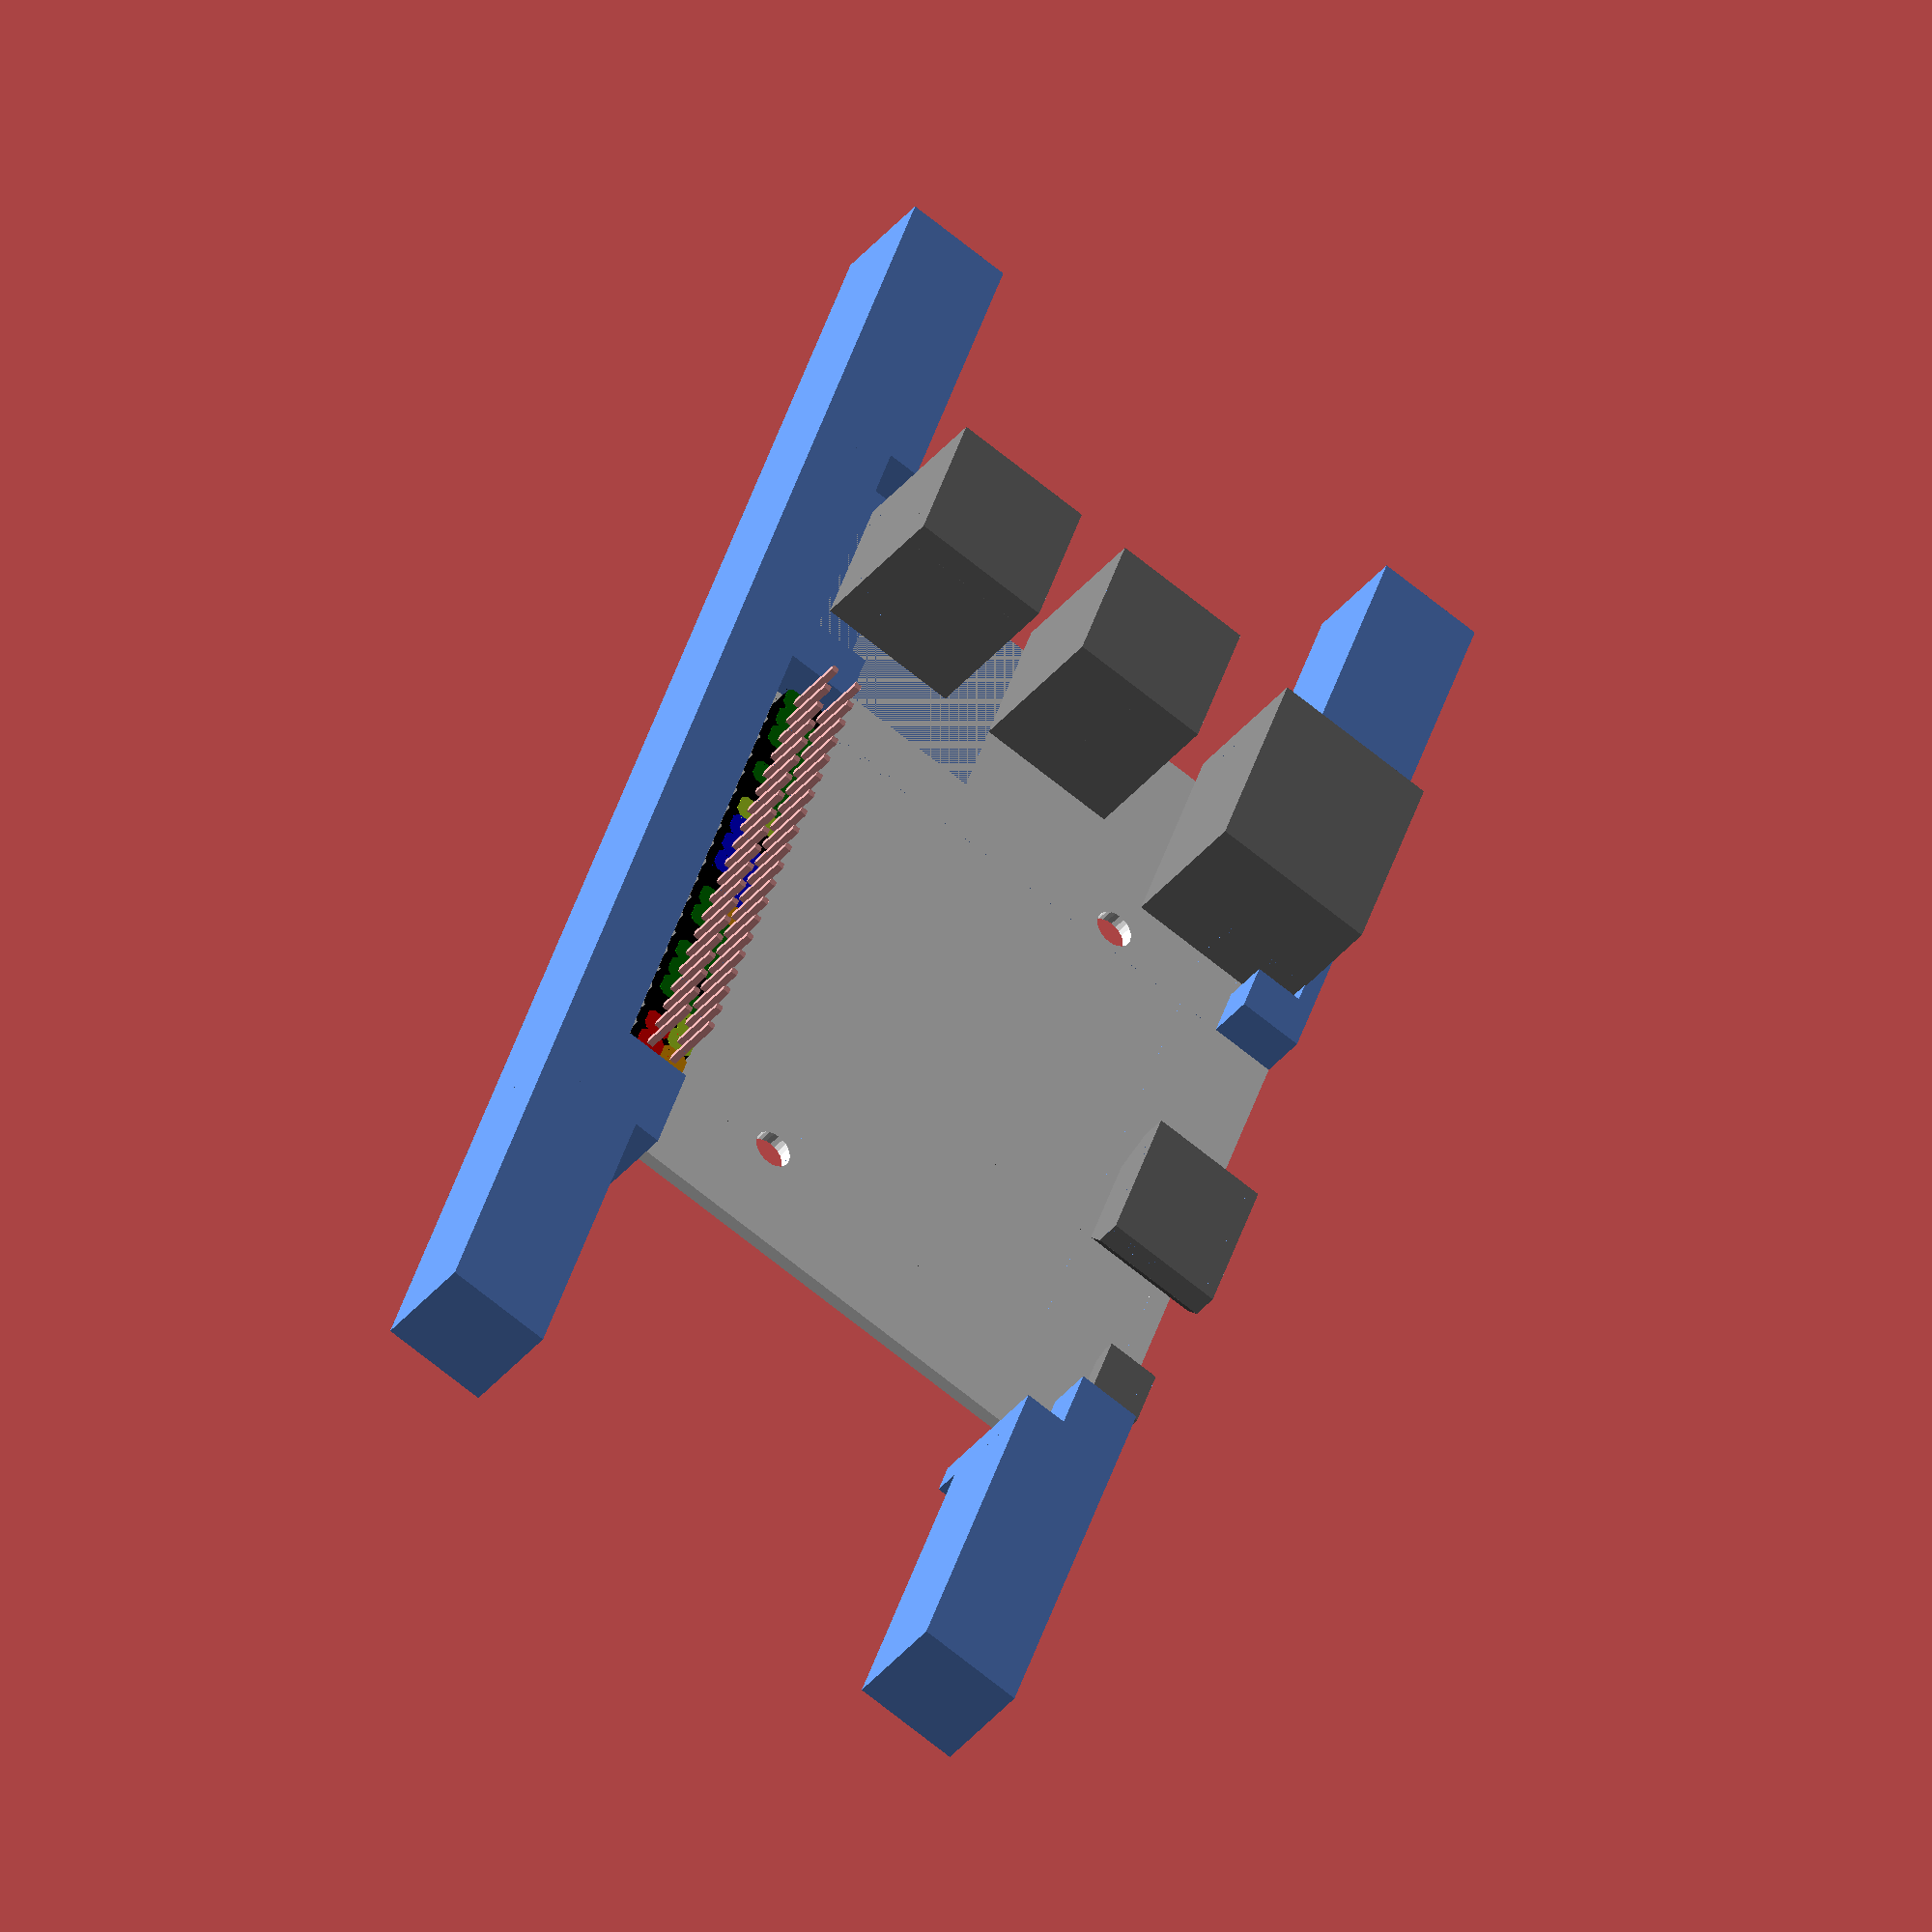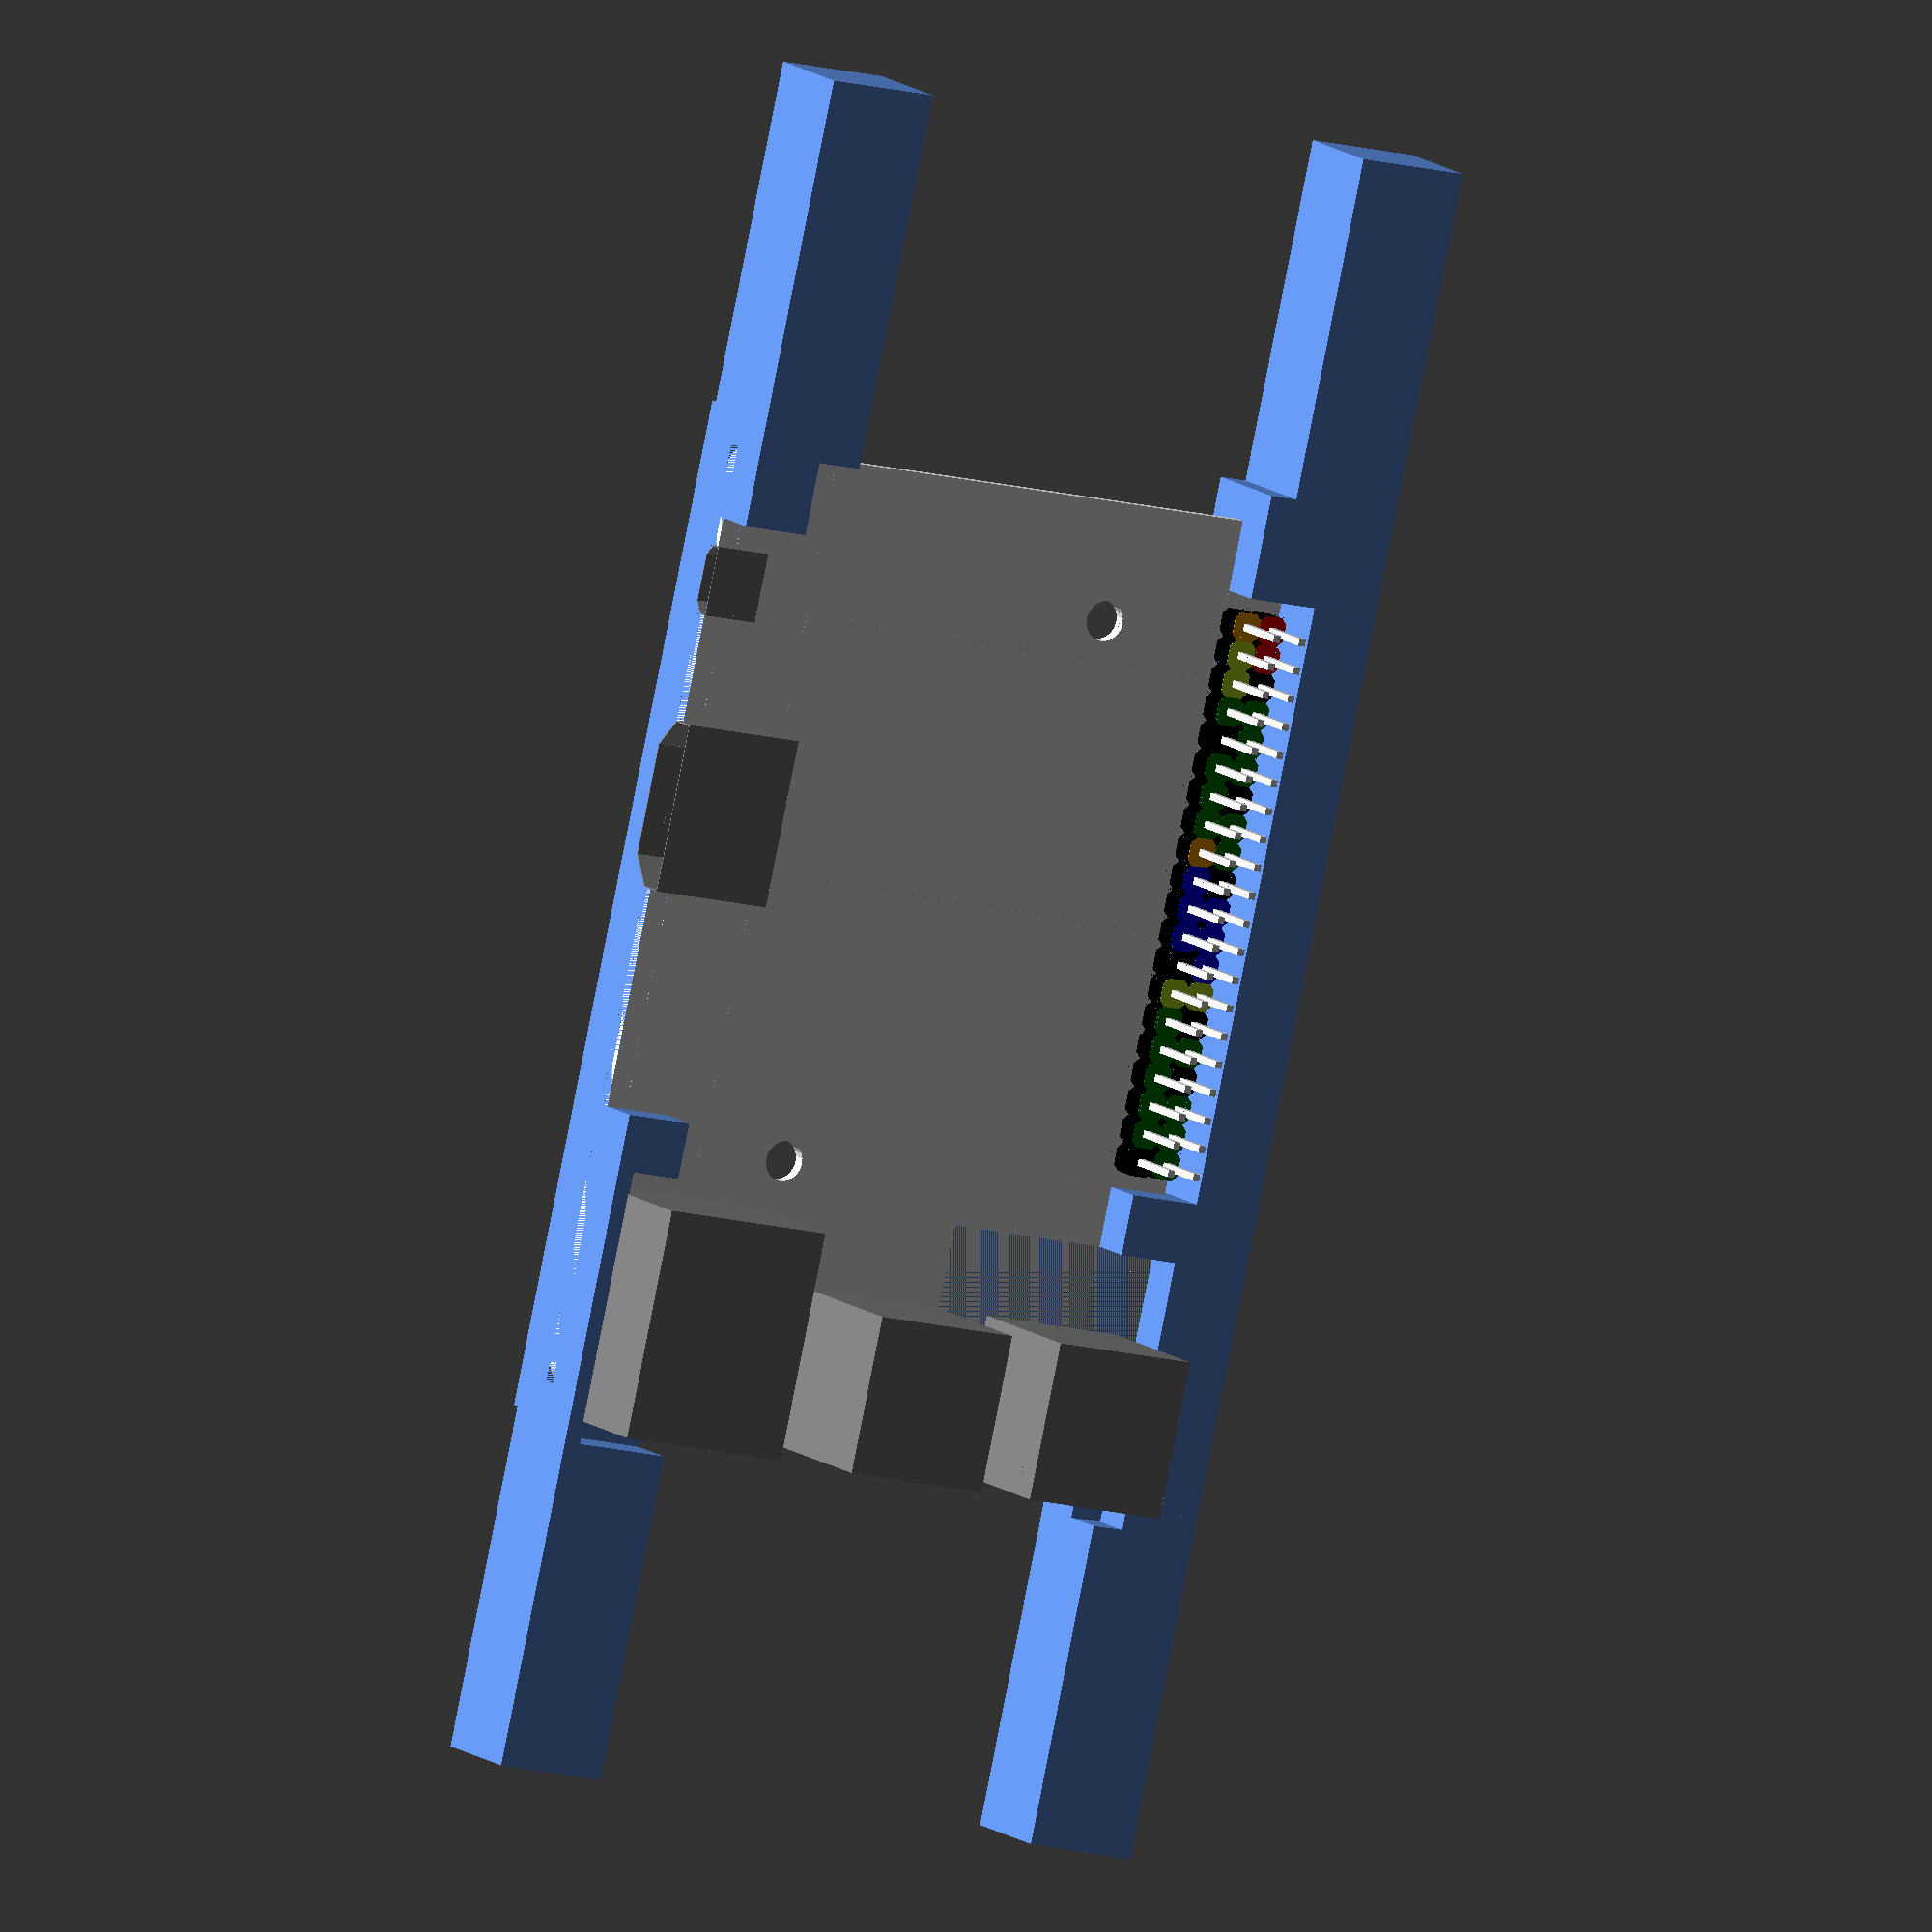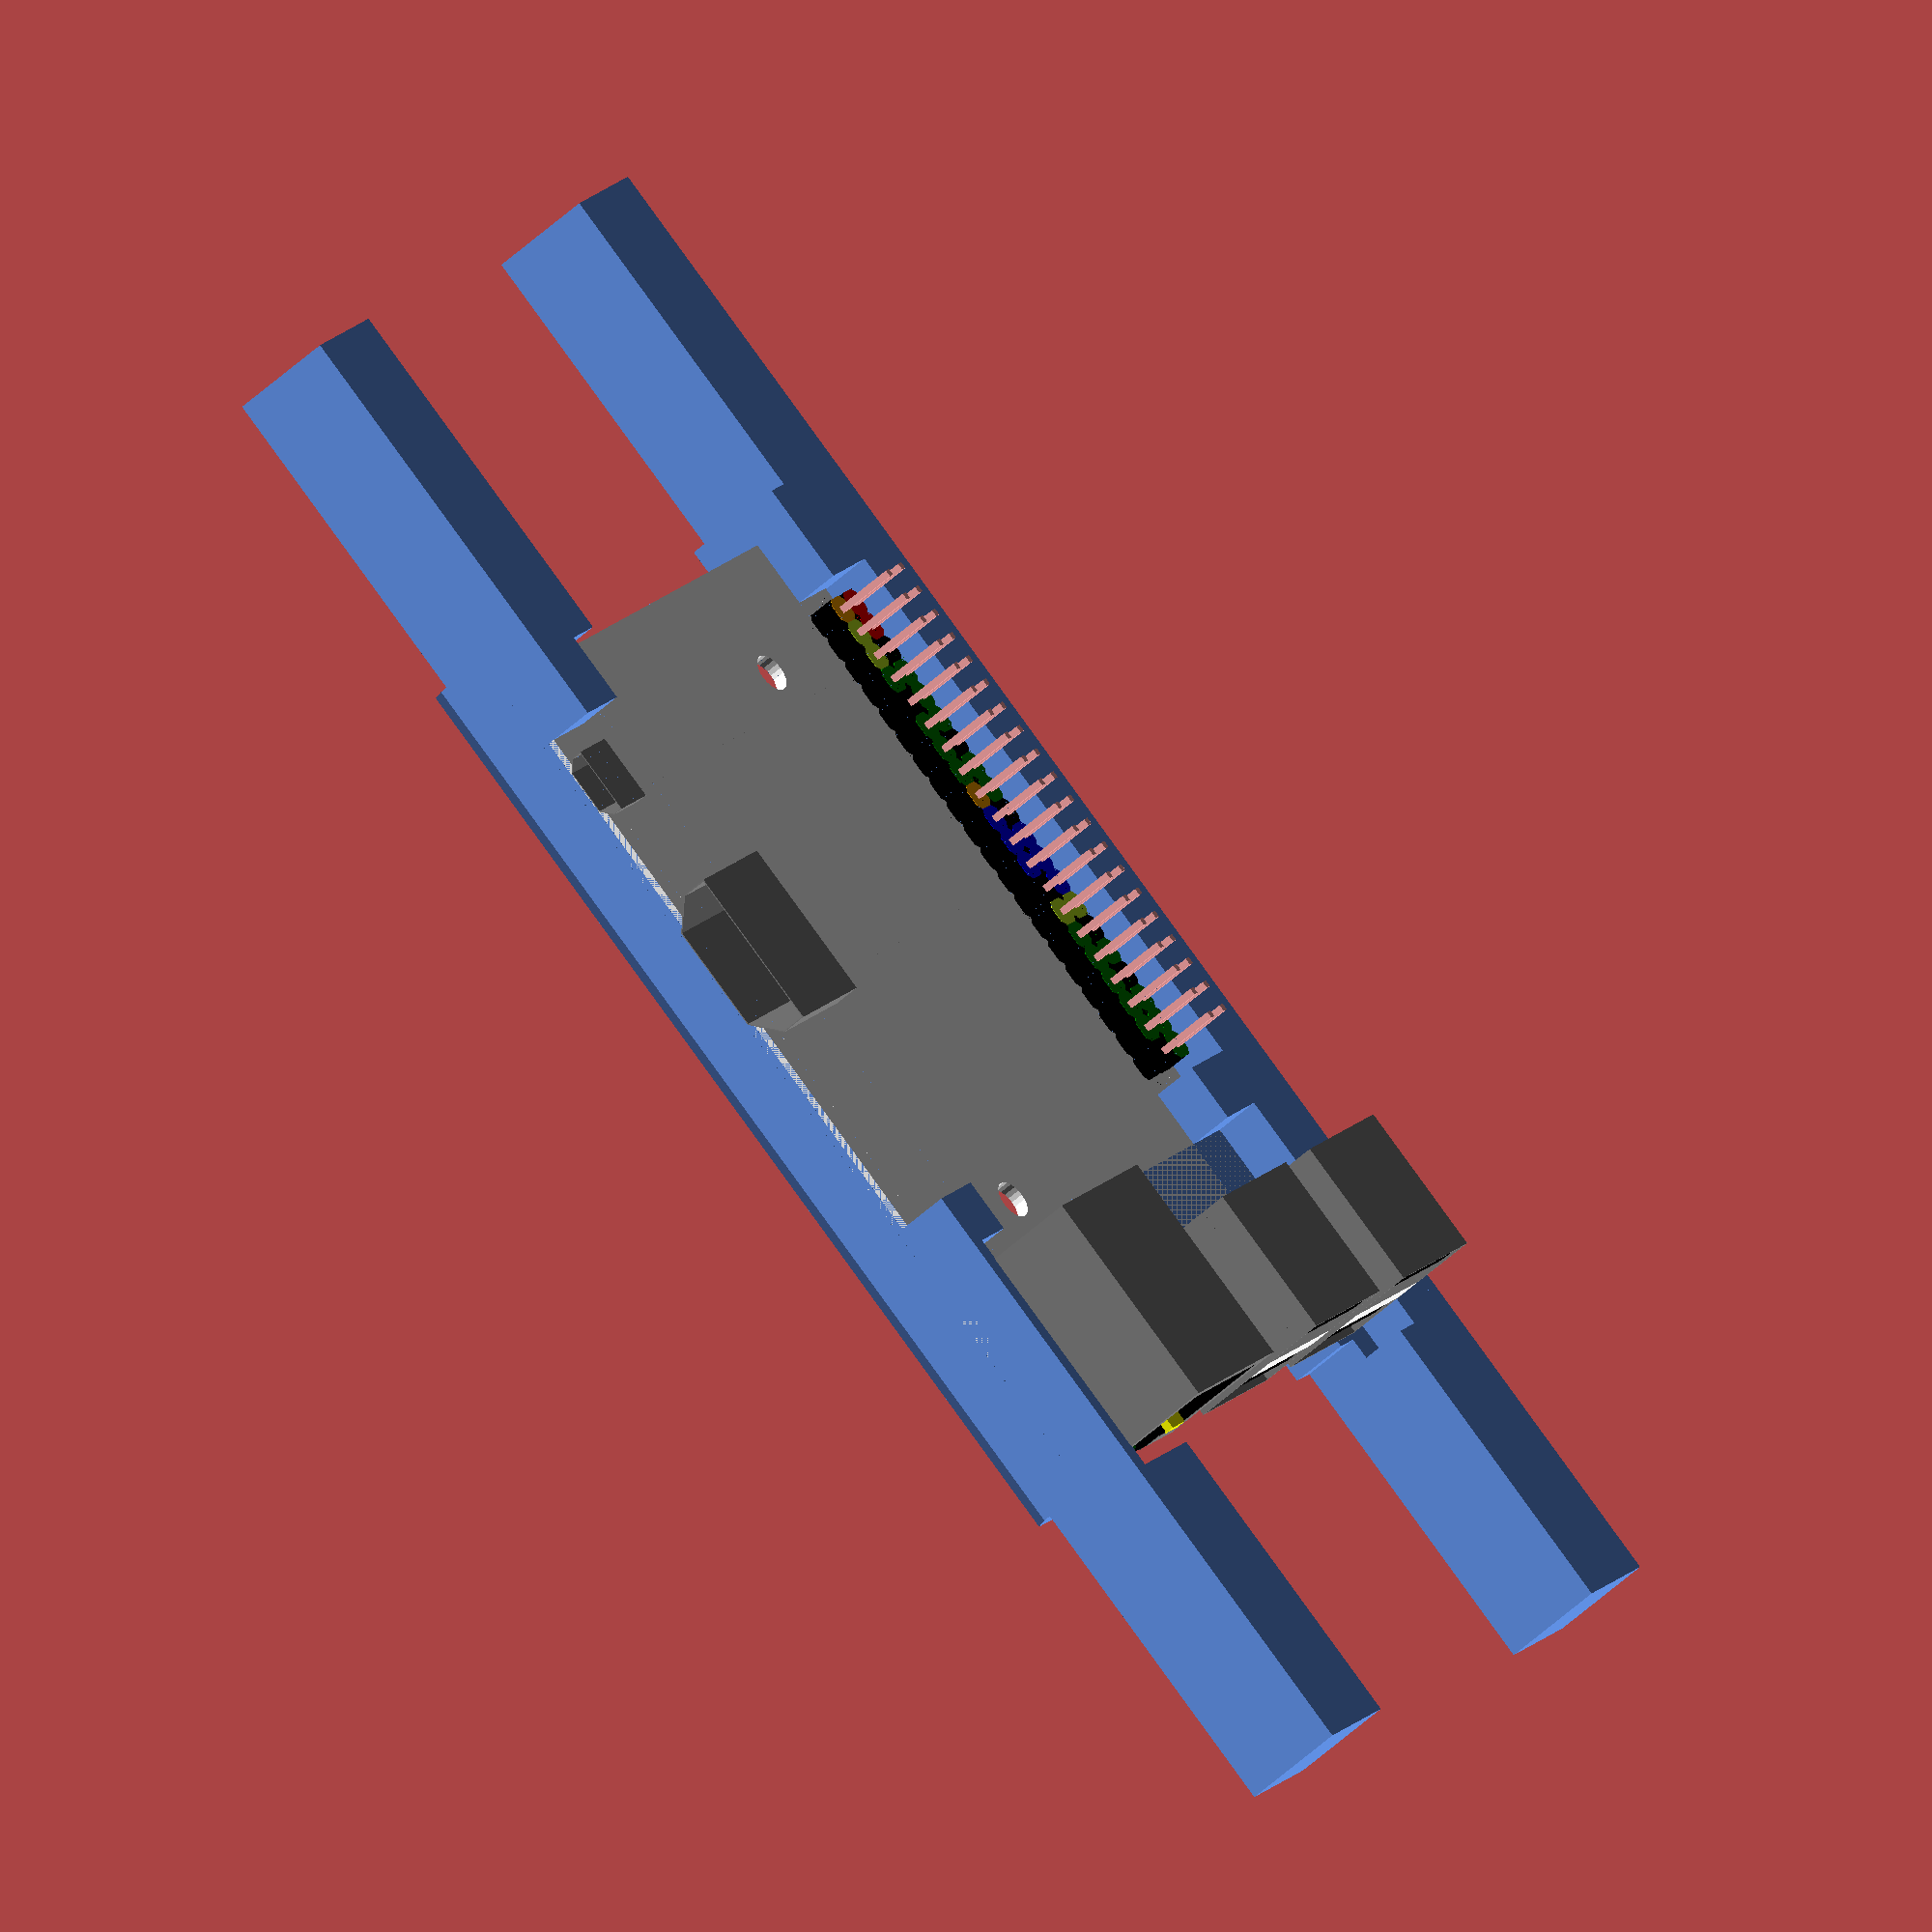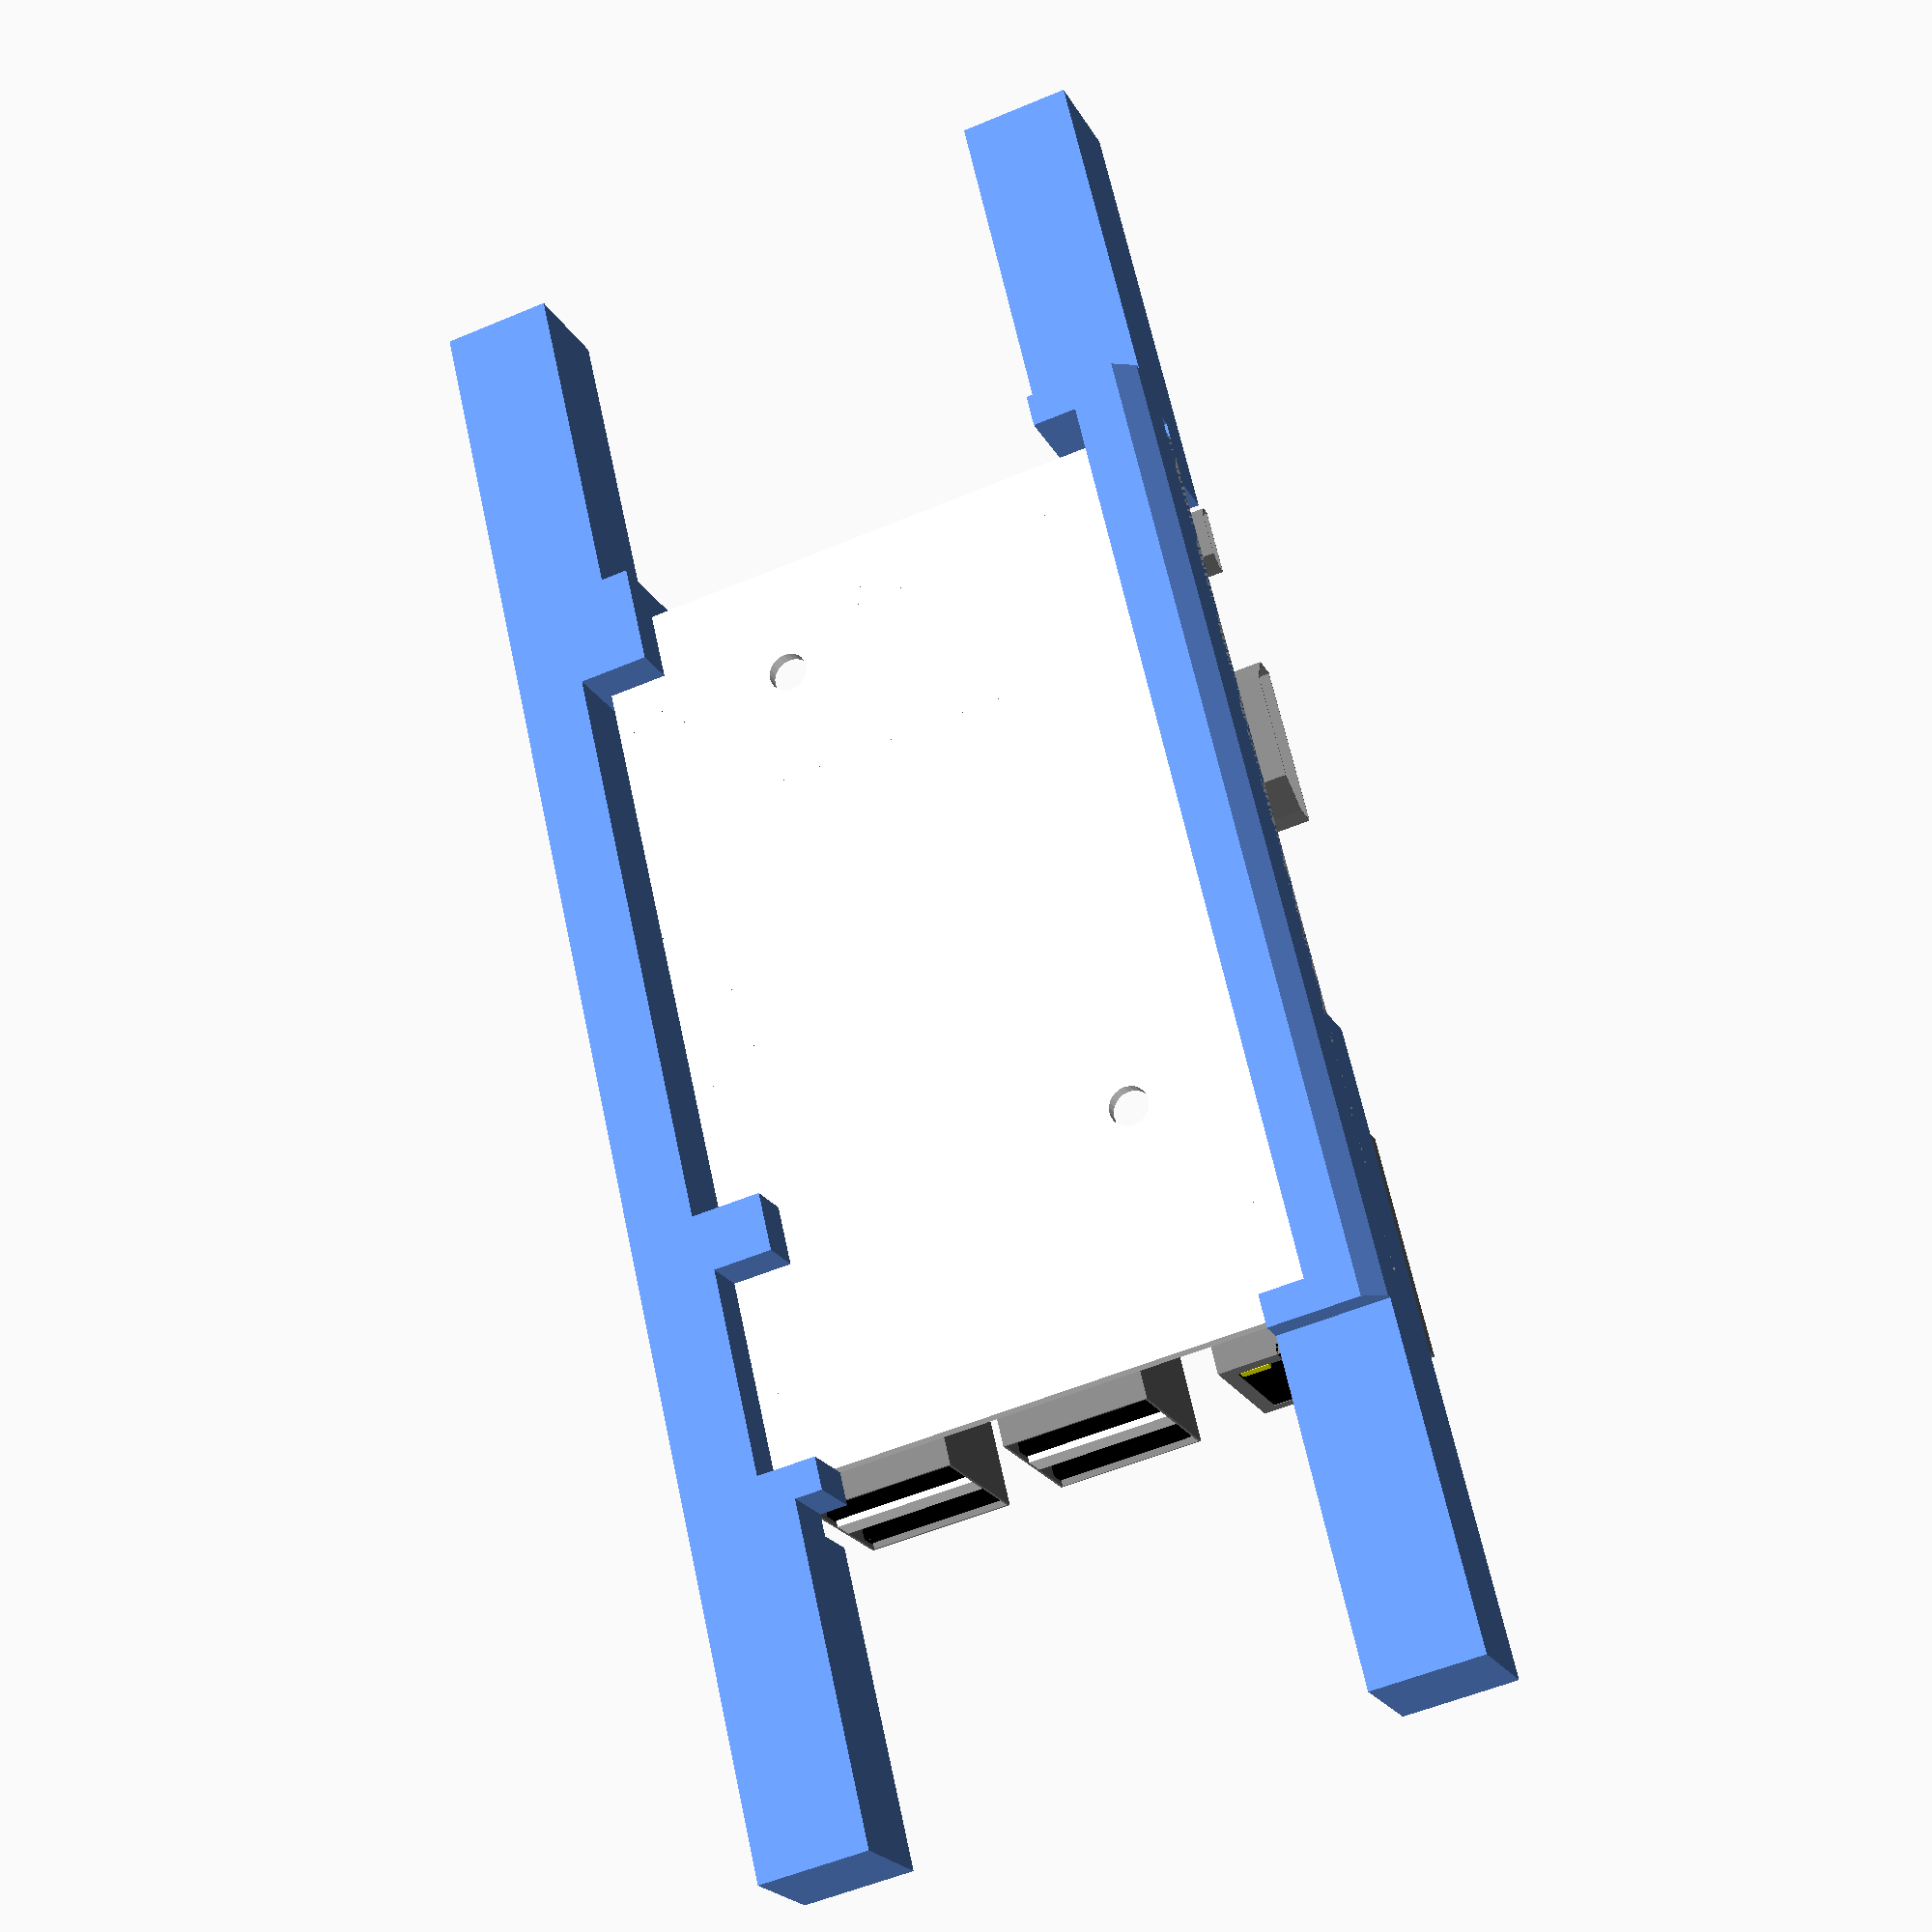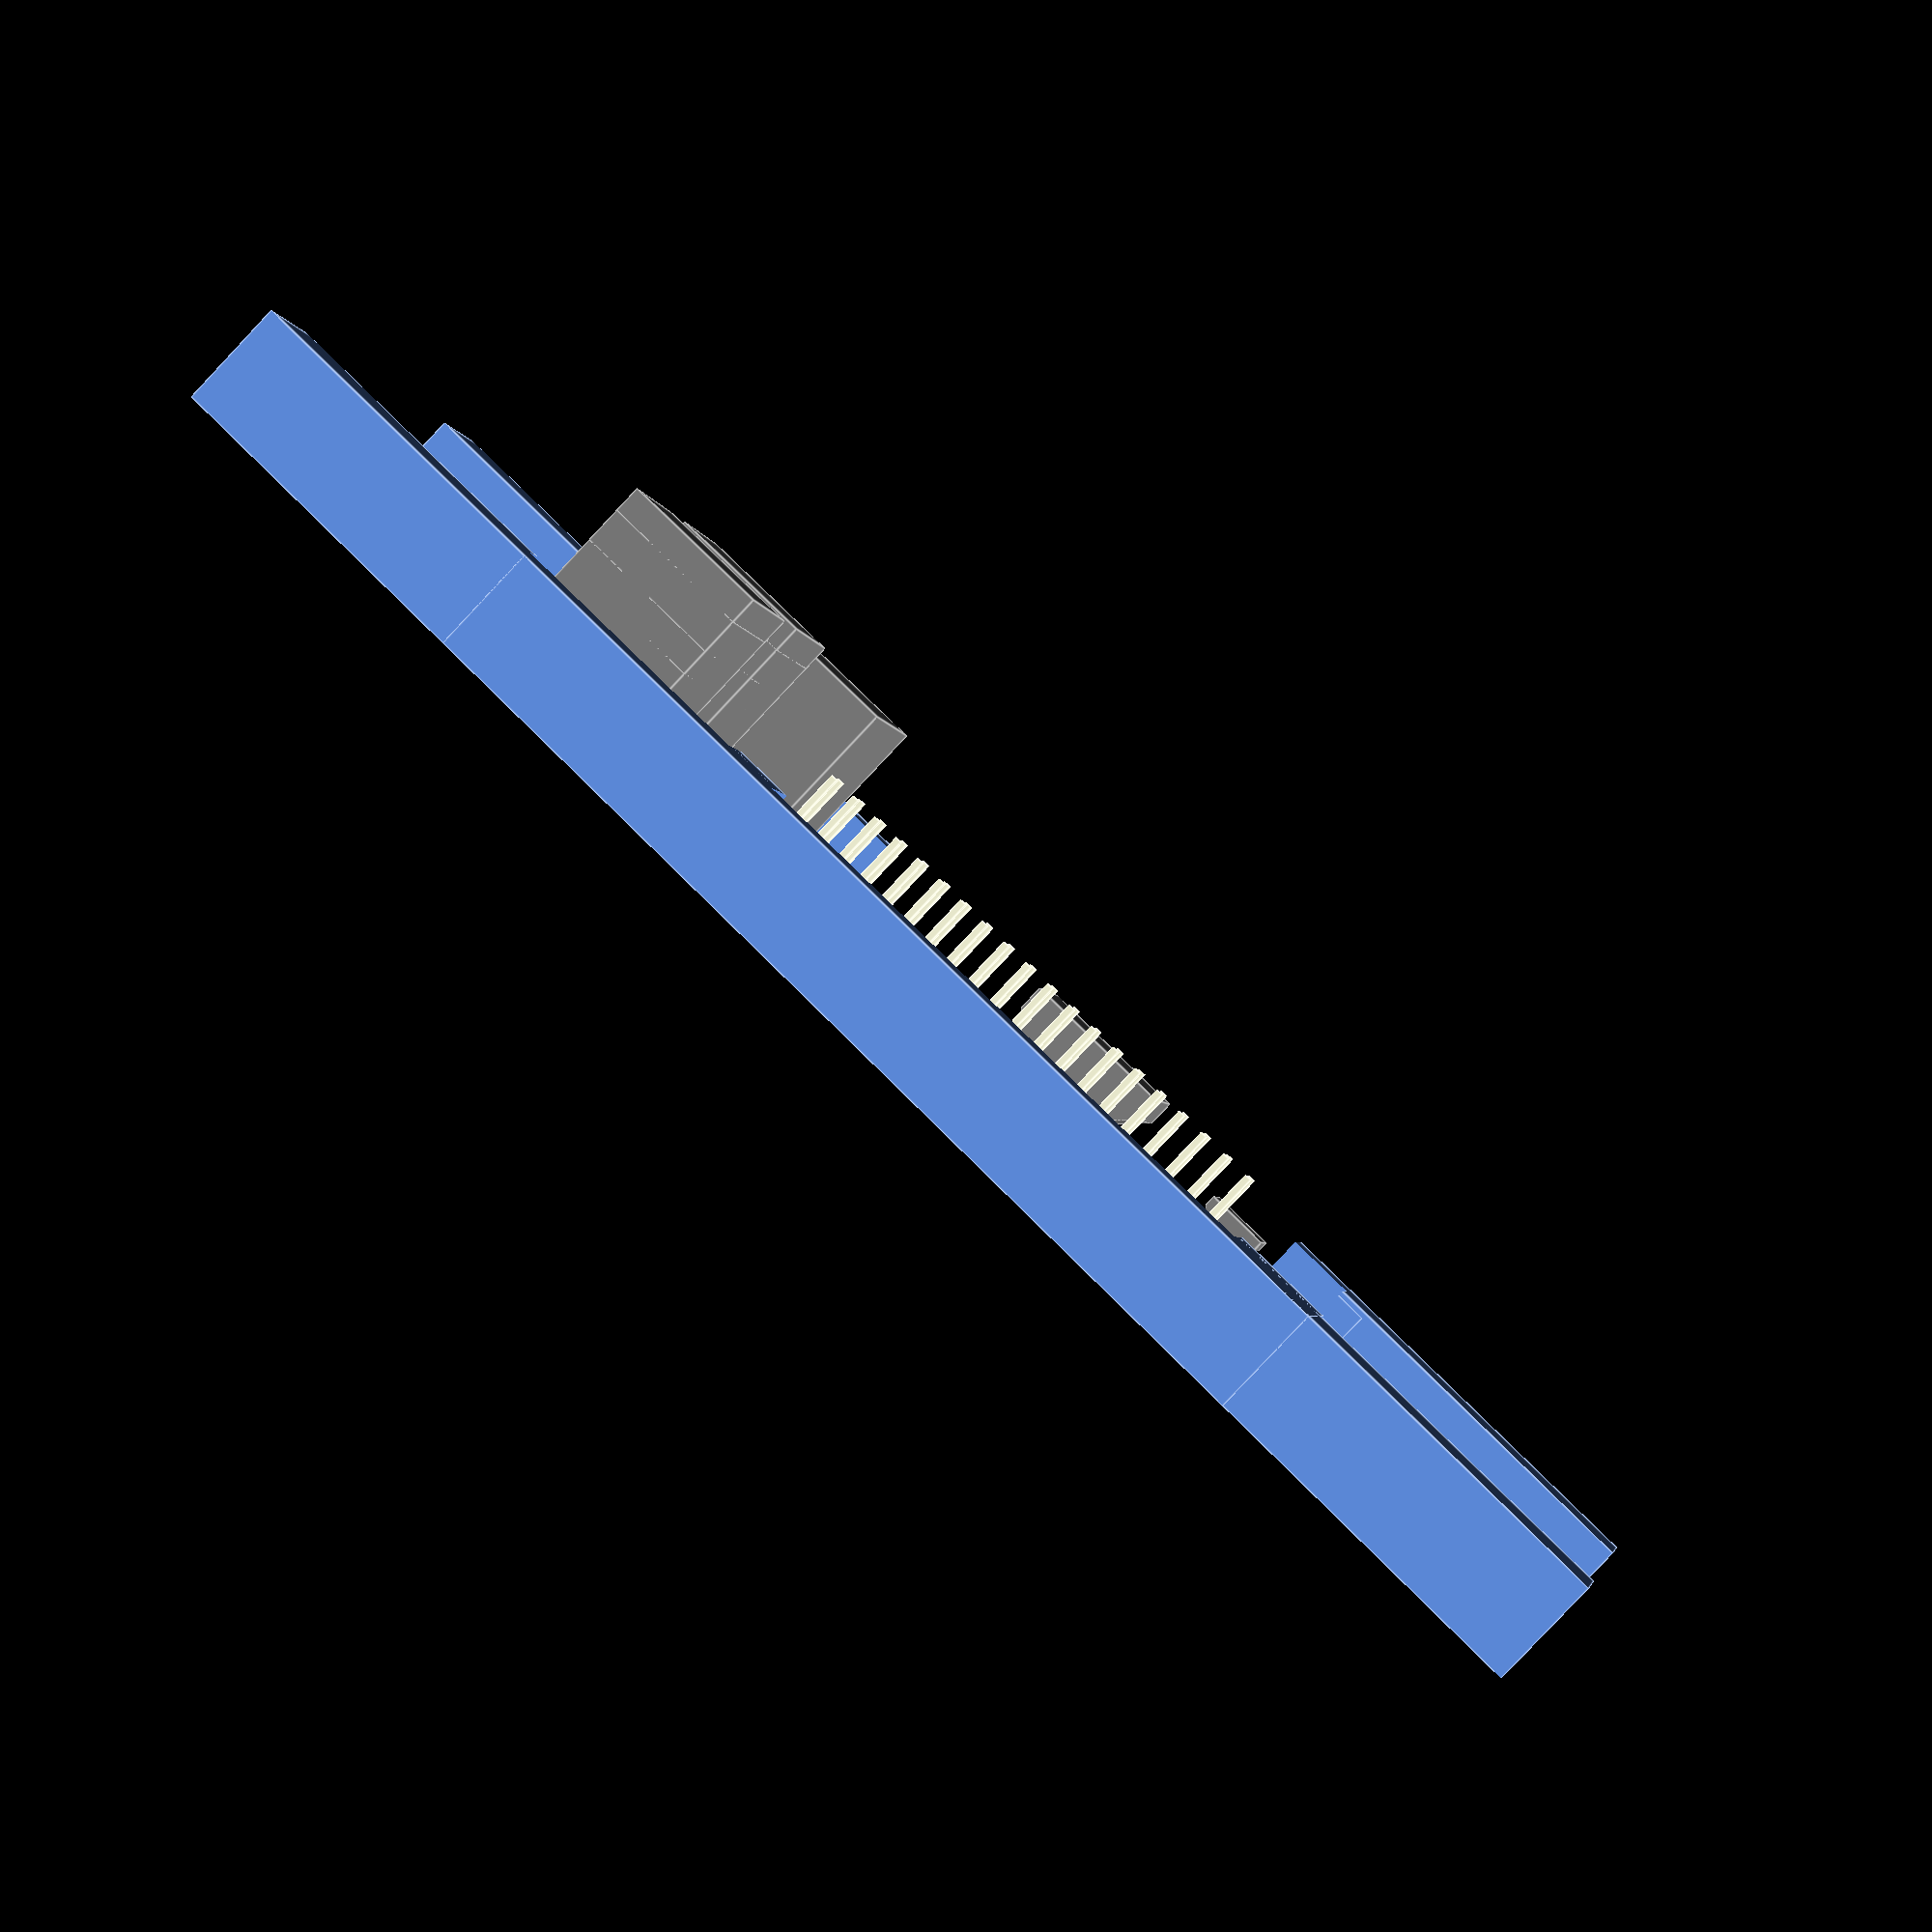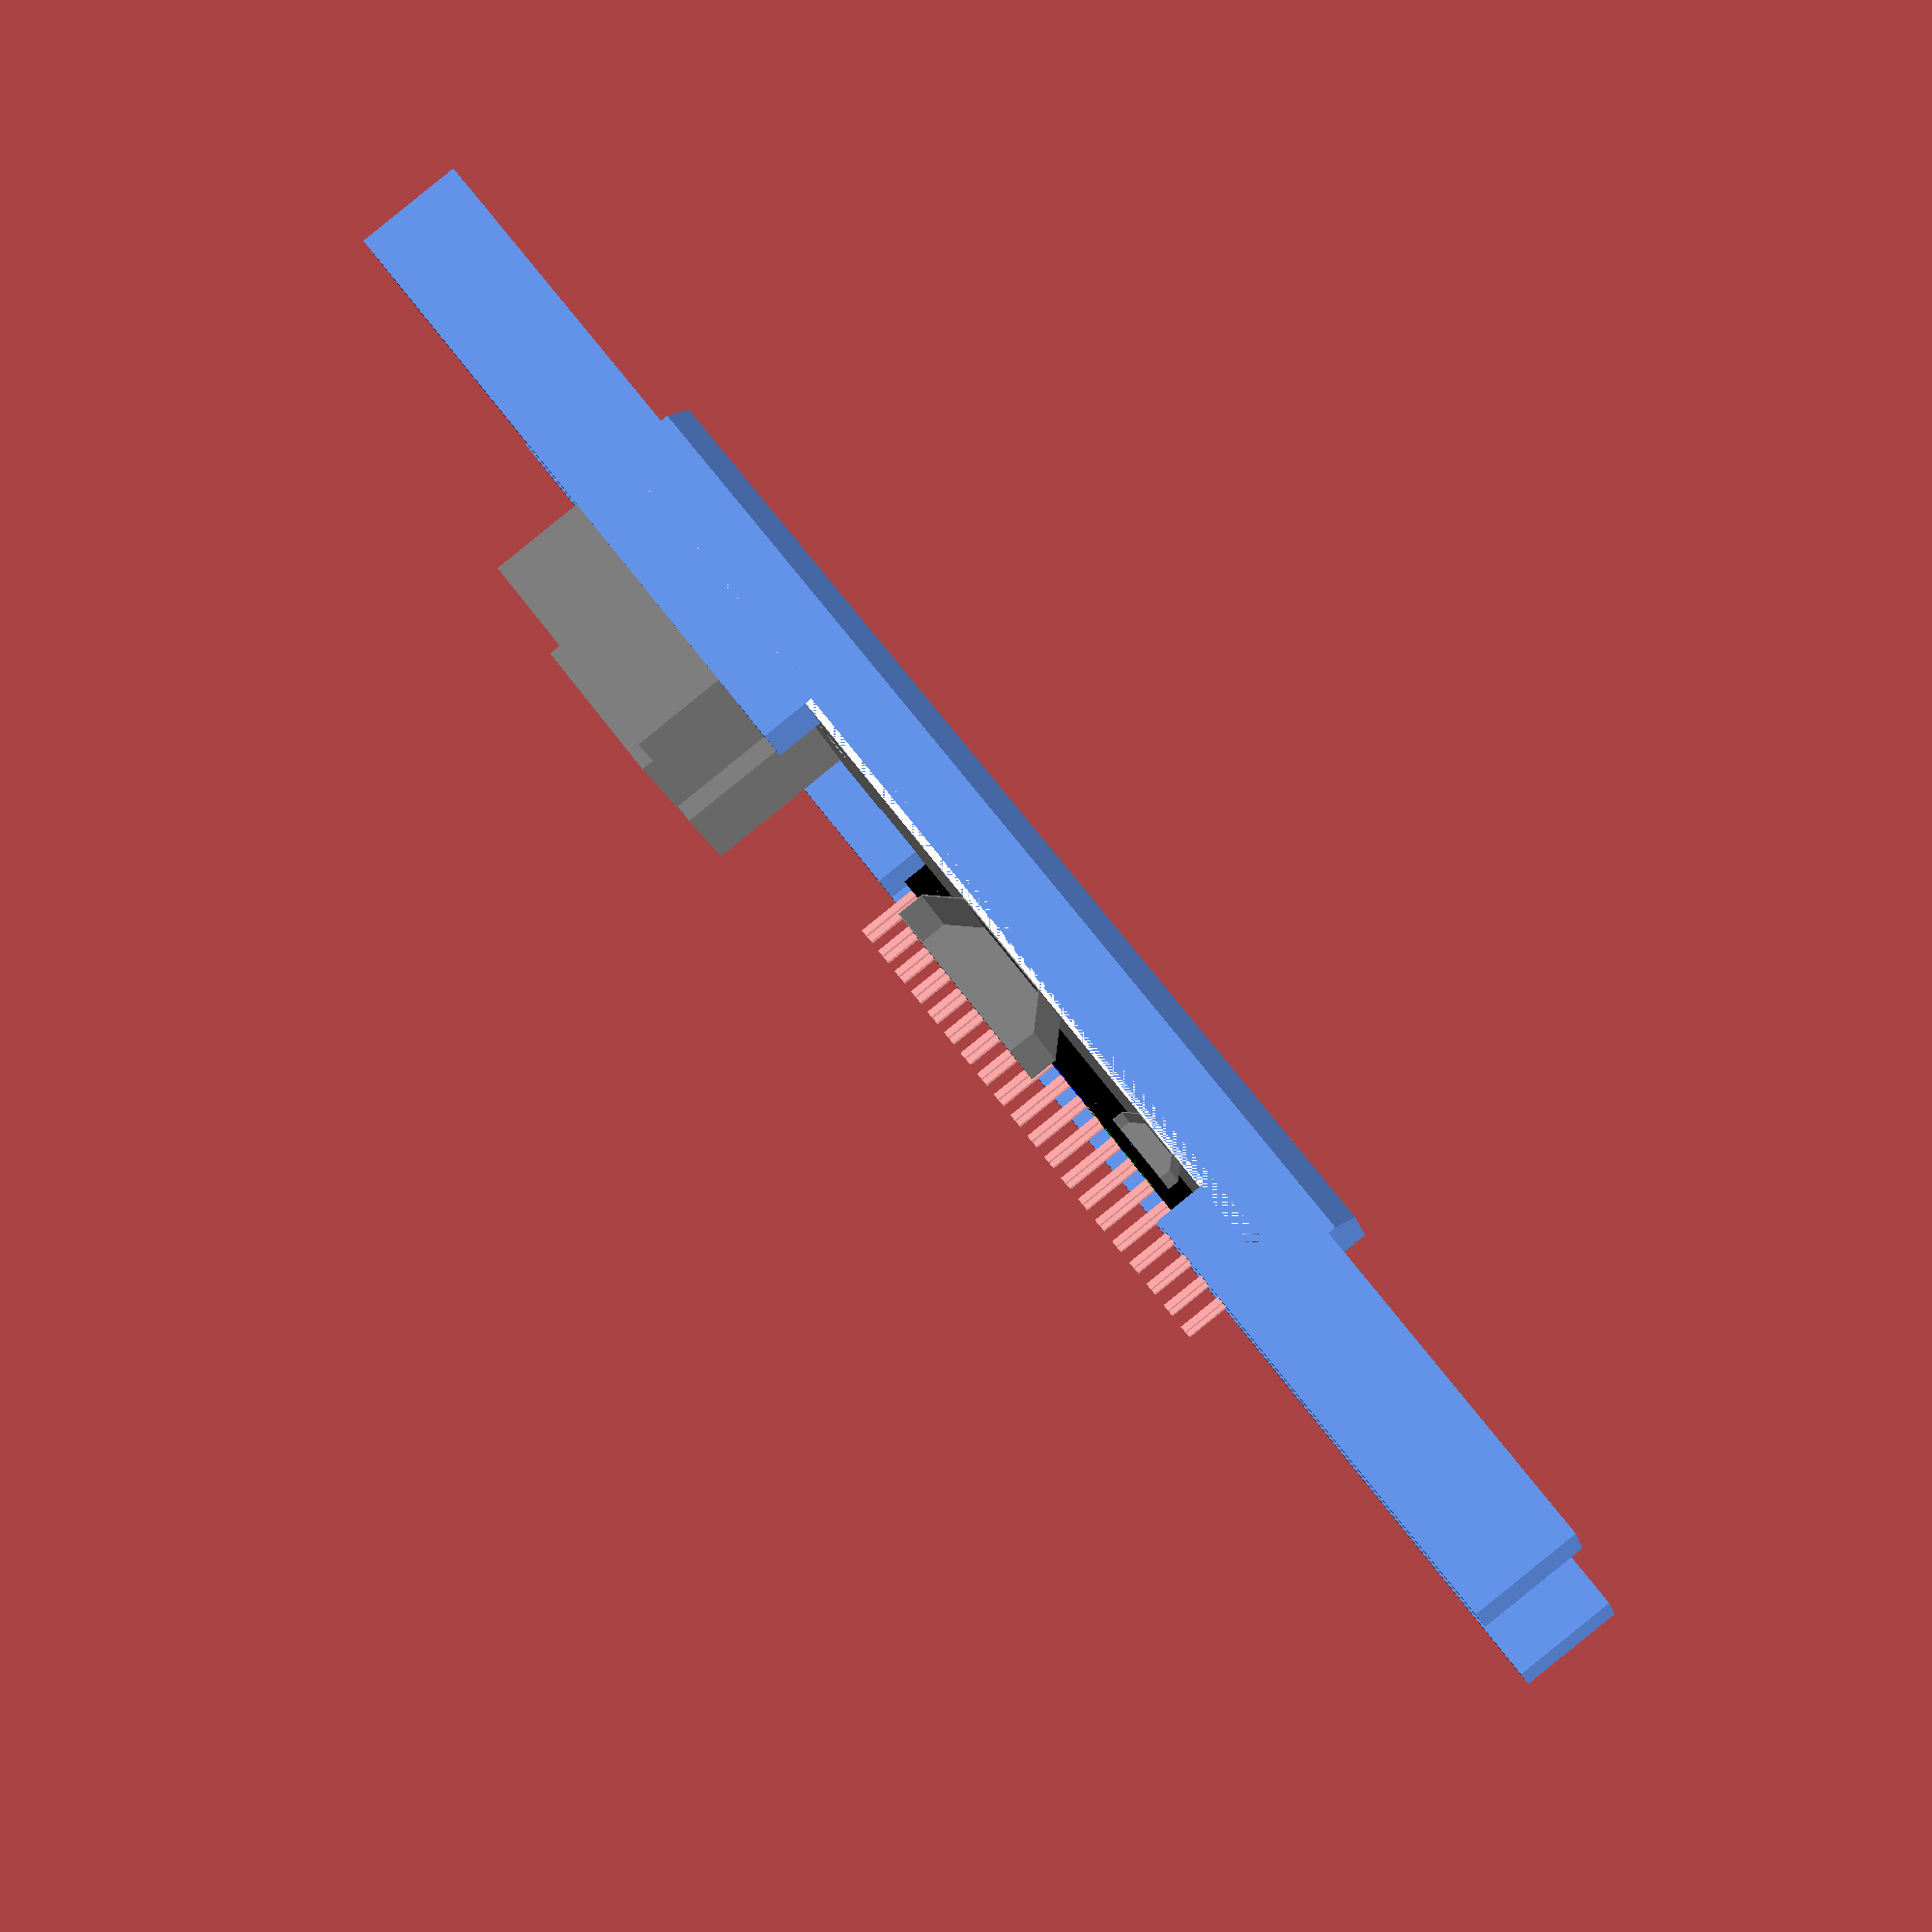
<openscad>
// Design:
//   Case has a slotted design.
//   => Pi computer goes into one slot. This slot has a Micro USB connector
//      welded into exactly the right spot so that pushing the board down
//      connects it for power.
//   => Relay board goes into another slot.
//   => Friction with mounting brackets that hold the boards pins them
//      into place.
//   => Wires connect to relays via terminal block.
//   => Two bus bars for neutral and hot. Power source is split using the
//      bus bars.
//   => A device box is attached on the side with receptacles.
//   => A pad raises the device box to the correct height so that its cover
//      does not interfere with the main case. The pad is affixed to the
//      case using L shaped connector inserts.

$fn = 24;

case_power_channel_test = false;
case_device_box_support_interface_test = false;

render_case = false;
render_pi_brackets = true;
render_rb_brackets = false;

show_pi = $preview;
show_rb = false;//$preview;
show_device_box = false;//$preview;

pi_width_inches = 3.33;
pi_height_inches = 2.22;
rb_width_inches = 2 + 9.5/16;
case_depth_inches = 3.5;
ribbon_width_inches = 2;
device_box_inches = 4;
device_box_depth_inches = 2 + 1/8;
power_cable_depth_inches = 5/8;
power_cable_width_inches = 5/16;
power_cable_turning_space_inches = 3/4;
power_cable_thickness_inches = 3/16;
power_cable_inset_inches = 1 + 3/32;

pi_mounting_holes =
  [
    [22.5, 3],
    [22.5, 38],
    [22.5, 52.5],
    [74, 17],
    [80.5, 3],
    [80.5, 52.5]
  ];

mounting_hole_diameter_mm = 3.6;

header_protrusion_mm = 2.5;

usb_header_width_mm = 13.1;
usb_header_depth_mm = 14.1;
usb_header_height_mm = 6;
usb_header_wall_thickness_mm = 0.2;
usb_header_guide_thickness_mm = 1.6;
usb_double_header_separator_thickness_mm = 2.5;

ethernet_header_width_mm = 15.5;
ethernet_header_depth_mm = 20.5;
ethernet_header_height_mm = 13;
ethernet_header_wall_thickness_mm = 1.5;

micro_usb_header_width_mm = 6.2;
micro_usb_header_depth_mm = 5;
micro_usb_header_height_mm = 2;
micro_usb_header_wall_thickness_mm = 0.08;
micro_usb_header_protrusion_mm = 1;
micro_usb_header_offset_mm = 69.5;

hdmi_header_width_mm = 15;
hdmi_header_depth_mm = 11;
hdmi_header_height_mm = 5;
hdmi_header_wall_thickness_mm = 0.1;
hdmi_header_protrusion_mm = 2;
hdmi_header_offset_mm = 45;

colour_table =
  [
    "black",
    "blue",
    "green",
    "cyan",
    "red",
    "purple",
    "orange",
    "gray",
    "#808080",
    "lightblue",
    "#C2EF23",
    "#80FFFF",
    "#FF8080",
    "#FF40FF",
    "#FFFF40",
    "white"
  ];

gpio_pin_colours =
  [
    [ 6, 10, 10, 2, 0, 2, 2, 2, 6, 1, 1, 1, 0, 10, 2, 2, 2, 2, 2, 0 ],
    [ 4,  4,  0, 2, 2, 2, 0, 2, 2, 0, 1, 1, 1, 10, 0, 2, 0, 2, 2, 2 ]
  ];

gpio_pin_spacing_mm = 2.54;
gpio_pin_pad_height_mm = 2.5;
gpio_pin_pad_bevel_mm = 0.7;
gpio_pin_width_mm = 0.635;
gpio_pin_length_mm = 6;

gpio_header_offset_mm = 26;
gpio_header_inset_mm = 0.5;

lid_allowance_mm = 5;
wall_thickness_mm = 3;

ribbon_width_mm = ribbon_width_inches * 25.4;

ribbon_pi_inset_mm = 13;
ribbon_rb_inset_mm = 7; // rb == "relay board"

ribbon_gender_adapter_width_mm = 58;
ribbon_gender_adapter_height_mm = 35;
ribbon_gender_adapter_depth_mm = 10;
ribbon_gender_adapter_outset_mm = (ribbon_gender_adapter_width_mm - ribbon_width_mm) / 2;

rb_ribbon_pin_header_width_mm = 50;
rb_ribbon_pin_header_height_mm = 6;
rb_ribbon_pin_header_depth_mm = 4;

rb_terminal_block_spacing_mm = 1.5;
rb_terminal_block_inset_mm = 2;

power_cable_depth_mm = power_cable_depth_inches * 25.4;
power_cable_width_mm = power_cable_width_inches * 25.4;
power_cable_turning_space_mm = power_cable_turning_space_inches * 25.4;
power_cable_thickness_mm = power_cable_thickness_inches * 25.4;
power_cable_inset_mm = power_cable_inset_inches * 25.4;

pi_width_mm = pi_width_inches * 25.4;
pi_height_mm = pi_height_inches * 25.4;
pi_corner_round_mm = 1.85;
board_thickness_mm = 1.25;
rb_width_mm = rb_width_inches * 25.4;
rb_height_mm = 60;
rb_pinch_mm = 18;
rb_pinch_inset_mm = 8;
rb_pinch_depth_mm = 3;
rb_board_extra_thickness_mm = 0.5;
case_width_mm = 152;
case_depth_mm = case_depth_inches * 25.4;
case_height_mm = 2.5 * 25.4;
case_base_height_mm = power_cable_depth_mm + 2;
case_margin_mm = 15;
case_wire_port_mm = 20;

module_additional_width_mm = (case_width_mm - pi_width_mm) / 2;

module_snapin_width_mm = 3;
module_snapin_depth_mm = 6;
module_snapin_height_mm = 10;
module_thickness_mm = 10;
module_width_mm = pi_width_mm + 2 * module_additional_width_mm;
module_insertion_allowance_mm = 0.2;

pi_top_bracket_clip_height_mm = 2.5;
pi_bottom_bracket_clip_height_mm = 6;

pi_bottom_bracket_hdmi_space_start_mm = 29;
pi_bottom_bracket_hdmi_space_end_mm = 47;

pi_bottom_bracket_bat_space_start_mm = (1 + 15/16) * 25.4;
pi_bottom_bracket_bat_space_end_mm = (2 + 15/16) * 25.4;
pi_bottom_bracket_bat_space_offset_mm = 1.8;
pi_bottom_bracket_bat_space_depth_mm = 3.5;

pi_power_button_width_mm = 6.75;
pi_power_button_depth_mm = 4;

pi_audio_port_width_mm = 7;
pi_audio_port_depth_mm = 5;

device_box_mm = device_box_inches * 25.4;
device_box_depth_mm = device_box_depth_inches * 25.4;
device_box_elevation_mm = case_height_mm + case_base_height_mm - device_box_depth_mm + 9;
device_box_pin_mm = module_thickness_mm;

elephants_foot_compensation_factor = 0.75;
elephants_foot_compensation_height_mm = 1.0;

next_module_offset_mm = (case_depth_mm - module_thickness_mm - 2 * module_snapin_width_mm) / 2;

terminal_block_height_mm = 13;
terminal_block_width_mm = 11;
terminal_block_depth_mm = 7;
terminal_block_head_height_mm = 4;
terminal_block_head_depth_mm = 4;
terminal_block_head_ledge_front_mm = 0.25;
terminal_block_head_ledge_back_mm = 0.75;
terminal_block_opening_width_mm = 1.5;
terminal_block_opening_height_mm = 1.5;
terminal_block_opening_offset_mm = 2;

terminal_block_screw_inset_mm = 0.5;

terminal_block_screw_diameter_mm = terminal_block_head_depth_mm - 2 * terminal_block_screw_inset_mm;

terminal_block_screw_space_mm = terminal_block_width_mm - 2 * terminal_block_screw_inset_mm;

terminal_block_next_screw_offset_mm = (terminal_block_screw_space_mm - terminal_block_screw_diameter_mm) / 2;

module gender_adapter()
{
  color("black")
  cube([ribbon_gender_adapter_width_mm, ribbon_gender_adapter_depth_mm, ribbon_gender_adapter_depth_mm]);

  color("black")
  translate([0, ribbon_gender_adapter_height_mm - ribbon_gender_adapter_depth_mm, 0])
  cube([ribbon_gender_adapter_width_mm, ribbon_gender_adapter_depth_mm, ribbon_gender_adapter_depth_mm]);

  color("green")
  translate([1.5, 0.5, ribbon_gender_adapter_depth_mm / 2 - board_thickness_mm / 2])
  cube([ribbon_gender_adapter_width_mm - 3, ribbon_gender_adapter_height_mm - 1, board_thickness_mm]);
}

module terminal_block()
{
  color("#95ee7f")
  {
    difference()
    {
      union()
      {
        cube([terminal_block_width_mm, terminal_block_depth_mm, terminal_block_height_mm - terminal_block_head_height_mm]);
        
        translate([0, terminal_block_head_ledge_front_mm, terminal_block_height_mm - terminal_block_head_height_mm])
        {
          multmatrix(
          [
            [1, 0, 0, 0],
            [0, 1, ((terminal_block_depth_mm - terminal_block_head_ledge_front_mm - terminal_block_head_ledge_back_mm) - terminal_block_head_depth_mm) / 2 / terminal_block_head_height_mm, 0],
            [0, 0, 1, 0],
            [0, 0, 0, 1],
          ])
          cube([terminal_block_width_mm, terminal_block_head_depth_mm, terminal_block_head_height_mm]);

          multmatrix(
          [
            [1, 0, 0, 0],
            [0, 1, -((terminal_block_depth_mm - terminal_block_head_ledge_front_mm - terminal_block_head_ledge_back_mm) - terminal_block_head_depth_mm) / 2 / terminal_block_head_height_mm, terminal_block_depth_mm - terminal_block_head_depth_mm - terminal_block_head_ledge_front_mm - terminal_block_head_ledge_back_mm],
            [0, 0, 1, 0],
            [0, 0, 0, 1],
          ])
          cube([terminal_block_width_mm, terminal_block_head_depth_mm, terminal_block_head_height_mm]);
        }
      }

      translate([
        terminal_block_screw_diameter_mm * 0.5 + terminal_block_screw_inset_mm,
        terminal_block_screw_diameter_mm * 0.5 + terminal_block_head_ledge_front_mm + (terminal_block_depth_mm - terminal_block_head_ledge_front_mm - terminal_block_head_ledge_back_mm - terminal_block_head_depth_mm) / 2 + terminal_block_screw_inset_mm,
        0])
      for (screw = [0, 1, 2])
      {
        translate([screw * terminal_block_next_screw_offset_mm, 0, 1])
        cylinder(terminal_block_height_mm, d = terminal_block_screw_diameter_mm);
        
        translate([screw * terminal_block_next_screw_offset_mm - 0.5 * terminal_block_opening_width_mm, -10, terminal_block_opening_offset_mm])
        cube([terminal_block_opening_width_mm, 10, terminal_block_opening_height_mm]);

        translate([screw * terminal_block_next_screw_offset_mm - 0.5 * terminal_block_opening_width_mm, -12, terminal_block_opening_offset_mm - 2])
        rotate([20, 0, 0])
        cube([terminal_block_opening_width_mm, 10, 10]);
      }
    }
  }
  
  color("gray")
  {
    translate([
      terminal_block_screw_diameter_mm * 0.5 + terminal_block_screw_inset_mm,
      terminal_block_screw_diameter_mm * 0.5 + terminal_block_head_ledge_front_mm + (terminal_block_depth_mm - terminal_block_head_ledge_front_mm - terminal_block_head_ledge_back_mm - terminal_block_head_depth_mm) / 2 + terminal_block_screw_inset_mm,
      0])
    for (screw = [0, 1, 2])
    {
      translate([screw * terminal_block_next_screw_offset_mm, 0])
      difference()
      {
        cylinder(terminal_block_height_mm - 2, d = terminal_block_screw_diameter_mm);
        translate([0, 0, terminal_block_height_mm + 2.5])
        rotate([0, 0, screw * 123])
        cube([.25, 10, 10], center = true);
      }
    }
  }
}

module power_cable_space()
{
  // End of the cable (wider).
  translate([wall_thickness_mm + case_width_mm - module_additional_width_mm - power_cable_inset_mm, case_margin_mm * 0.5 + wall_thickness_mm - board_thickness_mm, 0])
  cube([power_cable_inset_mm, power_cable_width_mm, power_cable_depth_mm + 1]);

  // Cable channel up to the bend.
  translate([wall_thickness_mm + device_box_mm * 0.5 - power_cable_thickness_mm * 0.5, case_margin_mm * 0.5 + wall_thickness_mm - board_thickness_mm + (power_cable_width_mm - power_cable_thickness_mm) / 2, 0])
  difference()
  {
    cube([(pi_width_mm / 2 + module_additional_width_mm) - module_additional_width_mm, power_cable_thickness_mm, power_cable_depth_mm + 1]);

    multmatrix([
      [1, 0, 0, power_cable_thickness_mm * 2],
      [0, 1, 0, 0],
      [-(power_cable_depth_mm - power_cable_thickness_mm - 4) / (case_width_mm / 2 - power_cable_thickness_mm * 2 - power_cable_inset_mm + power_cable_thickness_mm * 0.5), 0, 1, -4],
      [0, 0, 0, 1]])
    cube([case_width_mm / 2 - power_cable_thickness_mm, power_cable_thickness_mm, power_cable_depth_mm - power_cable_thickness_mm]);

    cube([power_cable_thickness_mm * 2, power_cable_thickness_mm, power_cable_depth_mm - power_cable_thickness_mm - 4]);
  }

  // Cable channel bend.
  translate([wall_thickness_mm + device_box_mm / 2 - power_cable_thickness_mm * 0.5, case_margin_mm * 0.5 + wall_thickness_mm - board_thickness_mm + (power_cable_width_mm - power_cable_thickness_mm) / 2, power_cable_depth_mm - power_cable_thickness_mm - 3])
  cube([power_cable_thickness_mm, power_cable_thickness_mm, case_base_height_mm + case_height_mm - device_box_depth_mm + case_wire_port_mm / sqrt(2) + 12]);

  // Cable channel from the bend to the cable port.
  translate([wall_thickness_mm + device_box_mm / 2 - power_cable_thickness_mm * 0.5, case_margin_mm * 0.5 + wall_thickness_mm - board_thickness_mm + (power_cable_width_mm - power_cable_thickness_mm) / 2 + power_cable_thickness_mm, power_cable_depth_mm - power_cable_thickness_mm])
  multmatrix([
    [1, 0, 0, 0],
    [0, 1, 0, 0],
    [0, 3 / (case_depth_mm + case_margin_mm - power_cable_thickness_mm), 1, -3],
    [0, 0, 0, 1]])
  cube([power_cable_thickness_mm, case_depth_mm + case_margin_mm - power_cable_thickness_mm, case_base_height_mm + case_height_mm - device_box_depth_mm + case_wire_port_mm / sqrt(2) + 12]);

  // Extra space at the bend for the cable to turn the corner.
  translate([0, 0, case_base_height_mm - 1])
  difference()
  {
    translate([wall_thickness_mm + device_box_mm / 2 - power_cable_thickness_mm * 0.5, case_margin_mm * 0.5 + wall_thickness_mm - board_thickness_mm + (power_cable_width_mm + power_cable_thickness_mm) / 2, -power_cable_thickness_mm - 1])
    multmatrix([
      [1, 0, 0, 0],
      [0, 1, 0, 0],
      [0, 3 / (case_depth_mm + case_margin_mm - power_cable_thickness_mm), 1, -3],
      [0, 0, 0, 1]])
    multmatrix([
      [1, 0, 0, 0],
      [-1, 1, 0, power_cable_thickness_mm],
      [0, 0, 1, 0],
      [0, 0, 0, 1]])
    cube([power_cable_thickness_mm * 2, power_cable_thickness_mm, power_cable_depth_mm + 1]);

    translate([wall_thickness_mm + device_box_mm / 2 - power_cable_thickness_mm * 0.5, case_margin_mm * 0.5 + wall_thickness_mm - board_thickness_mm + (power_cable_width_mm + power_cable_thickness_mm) / 2, -power_cable_thickness_mm - case_base_height_mm - wall_thickness_mm])
    multmatrix([
      [1, 0, 0, 0],
      [-1, 1, 0, power_cable_thickness_mm],
      [0, 0, 1, 0],
      [0, 0, 0, 1]])
    cube([power_cable_thickness_mm * 2, power_cable_thickness_mm, power_cable_depth_mm + 1]);
  }
}

module power_cable()
{
  // TODO
}

module device_box_support_connector(pin_thickness_mm, pin_extent_mm, pin_hook_mm, pin_tolerance_mm, avoid_pin_flat_roof, elephants_foot_compensation)
{
  pin_mm = pin_thickness_mm + 2 * pin_tolerance_mm;

  translate(
    [
      0,
      -0.5 * pin_extent_mm,
      0.5 * pin_mm
    ])
  cube(
    [
      pin_mm,
      pin_extent_mm + pin_tolerance_mm,
      pin_mm
    ],
    center = true);

  translate(
    [
      0.5 * pin_mm - 1.5 * pin_tolerance_mm,
      -pin_extent_mm + 0.5 * pin_mm - 1.5 * pin_tolerance_mm,
      0.5 * pin_mm
    ])
  cube(
    [
      pin_hook_mm + pin_thickness_mm + pin_tolerance_mm,
      pin_mm,
      pin_mm
    ],
    center = true);

  if (elephants_foot_compensation)
  {
    for (direction_x = [-1, 1])
      for (direction_y = [-1, 1])
      {
        multmatrix([
          [1, 0, elephants_foot_compensation_factor * direction_x, -elephants_foot_compensation_height_mm * elephants_foot_compensation_factor * direction_x],
          [0, 1, elephants_foot_compensation_factor * direction_y, -elephants_foot_compensation_height_mm * elephants_foot_compensation_factor * direction_y],
          [0, 0, 1, 0],
          [0, 0, 0, 1]])
        translate(
          [
            0,
            -0.5 * pin_extent_mm,
            0.5 * elephants_foot_compensation_height_mm
          ])
        cube(
          [
            pin_mm,
            pin_extent_mm + pin_tolerance_mm,
            elephants_foot_compensation_height_mm
          ],
          center = true);

        multmatrix([
          [1, 0, elephants_foot_compensation_factor * direction_x, -elephants_foot_compensation_height_mm * elephants_foot_compensation_factor * direction_x],
          [0, 1, elephants_foot_compensation_factor * direction_y, -elephants_foot_compensation_height_mm * elephants_foot_compensation_factor * direction_y],
          [0, 0, 1, 0],
          [0, 0, 0, 1]])
        translate(
          [
            0.5 * pin_mm - 1.5 * pin_tolerance_mm,
            -pin_extent_mm + 0.5 * pin_mm - 1.5 * pin_tolerance_mm,
            0.5 * elephants_foot_compensation_height_mm
          ])
        cube(
          [
            pin_hook_mm + pin_thickness_mm + pin_tolerance_mm,
            pin_mm,
            elephants_foot_compensation_height_mm
          ],
          center = true);
      }

    multmatrix([
      [1, 0, 0, 0],
      [0, 1, elephants_foot_compensation_factor, -elephants_foot_compensation_height_mm * elephants_foot_compensation_factor],
      [0, 0, 1, 0],
      [0, 0, 0, 1]])
      translate([-case_width_mm / 2, 0, 0])
    cube([case_width_mm, 2, elephants_foot_compensation_height_mm]);
  }

  if (avoid_pin_flat_roof)
  {
    union()
    {
      difference()
      {
        translate([0, 0, 0.5 * pin_mm])
        translate(
          [
            0,
            -0.5 * pin_extent_mm,
            0.5 * pin_mm
          ])
        rotate([0, 45, 0])
        scale([1 / sqrt(2), 1, 1 / sqrt(2)])
        cube(
          [
            pin_mm,
            pin_extent_mm + pin_tolerance_mm,
            pin_mm
          ],
          center = true);

        translate(
          [
            0,
            -pin_extent_mm - 1.5 * pin_tolerance_mm + 0.25 * pin_mm,
            1.25 * pin_mm,
          ])
        cube(
          [
            pin_mm,
            0.5 * pin_mm,
            0.5 * pin_mm
          ],
          center = true);
      }

      difference()
      {
        translate([0, 0, 0.5 * pin_mm])
        translate(
          [
            0.5 * pin_mm - 1.5 * pin_tolerance_mm,
            -pin_extent_mm + 0.5 * pin_thickness_mm - 0.5 * pin_tolerance_mm,
            0.5 * pin_mm
          ])
        rotate([45, 0, 0])
        scale([1, 1 / sqrt(2), 1 / sqrt(2)])
        cube(
          [
            pin_hook_mm + pin_mm - pin_tolerance_mm,
            pin_mm,
            pin_mm
          ],
          center = true);

        translate(
          [
            -0.25 * pin_mm,
            -pin_extent_mm - 1.5 * pin_tolerance_mm + 0.5 * pin_mm,
            1.25 * pin_mm,
          ])
        cube(
          [
            0.5 * pin_mm,
            pin_mm,
            0.5 * pin_mm
          ],
          center = true);
      }
    }

    intersection()
    {
      translate([0, 0, 0.5 * pin_mm])
      translate(
        [
          0,
          -0.5 * pin_extent_mm - pin_tolerance_mm,
          0.5 * pin_mm
        ])
      rotate([0, 45, 0])
      scale([1 / sqrt(2), 1, 1 / sqrt(2)])
      cube(
        [
          pin_mm,
          pin_extent_mm + pin_tolerance_mm,
          pin_mm
        ],
        center = true);

      translate([0, 0, 0.5 * pin_mm])
      translate(
        [
          0.5 * pin_mm - 1.5 * pin_tolerance_mm,
          -pin_extent_mm + 0.5 * pin_thickness_mm - 0.5 * pin_tolerance_mm,
          0.5 * pin_mm
        ])
      rotate([45, 0, 0])
      scale([1, 1 / sqrt(2), 1 / sqrt(2)])
      cube(
        [
          pin_hook_mm + pin_mm - pin_tolerance_mm,
          pin_mm,
          pin_mm
        ],
        center = true);
    }
  }
}

module device_box_support()
{
  color("orangered")
  translate([-0.5 * module_insertion_allowance_mm, case_depth_mm + 1.5 * case_margin_mm + 2 * wall_thickness_mm, 0])
  difference()
  {
    cube([device_box_mm, device_box_mm, device_box_elevation_mm]);

    scale([1, -1, 1])
    {
      translate([1.5 * device_box_pin_mm, 0, 0])
      device_box_support_connector(device_box_pin_mm, device_box_pin_mm * 2, device_box_pin_mm, module_insertion_allowance_mm * 2, avoid_pin_flat_roof = true, elephants_foot_compensation = true);

      translate([device_box_mm - 1.5 * device_box_pin_mm, 0, 0])
      scale([-1, 1, 1])
      device_box_support_connector(device_box_pin_mm, device_box_pin_mm * 2, device_box_pin_mm, module_insertion_allowance_mm * 2, avoid_pin_flat_roof = true, elephants_foot_compensation = true);
    }
  }
}

module case()
{
  color("orange")
  difference()
  {
    union()
    {
      // Primary hull
      translate([-module_insertion_allowance_mm, -0.5 * case_margin_mm, 0])
      difference()
      {
        // Primary volume
        cube([case_width_mm + 2 * wall_thickness_mm + 2 * module_insertion_allowance_mm, case_depth_mm + 2 * case_margin_mm + 2 * wall_thickness_mm, case_base_height_mm + case_height_mm + lid_allowance_mm]);

        // Interior space
        translate([wall_thickness_mm, wall_thickness_mm, case_base_height_mm])
          cube([case_width_mm + 2 * module_insertion_allowance_mm, case_depth_mm + 2 * case_margin_mm, case_height_mm + lid_allowance_mm + 1]);

        // Cable port
        translate([wall_thickness_mm + device_box_mm / 2, case_depth_mm + 2 * case_margin_mm + 5, case_base_height_mm + case_height_mm - device_box_depth_mm + case_wire_port_mm / sqrt(2) + 12])
        rotate([0, 45, 0])
          cube([case_wire_port_mm, 10, case_wire_port_mm], center = true);
      }

      // Bottom bracket pins
      for (snapin = [0, 1, 2])
        translate([-module_insertion_allowance_mm, snapin * next_module_offset_mm, 0])
        for (x = [0, 1])
          for (y = [0, 1])
            translate([wall_thickness_mm + x * (module_width_mm - module_snapin_depth_mm + 2 * module_insertion_allowance_mm), wall_thickness_mm + y * (module_thickness_mm + module_snapin_width_mm + 2 * module_insertion_allowance_mm) - module_insertion_allowance_mm, case_base_height_mm])
            cube([module_snapin_depth_mm, module_snapin_width_mm, module_snapin_height_mm]);

      // Top bracket pins
      bracket_pin_width = module_snapin_width_mm * 2 + module_thickness_mm;
      bracket_pin_height = module_snapin_width_mm + module_thickness_mm;

      for (snapin = [0, 1, 2])
      {
        for (y = [-1, 1])
        {
          translate(
            [
              -module_insertion_allowance_mm + (y + 1) * (case_width_mm / 2 + wall_thickness_mm),
              wall_thickness_mm + snapin * next_module_offset_mm,
              case_base_height_mm + case_height_mm - bracket_pin_height
            ])
          scale([-y, 1, 1])
          difference()
          {
            union()
            {
              cube([module_snapin_depth_mm, bracket_pin_width, bracket_pin_height]);

              difference()
              {
                multmatrix([
                  [1, 0, 1, 0],
                  [0, 1, 0, 0],
                  [0, 0, 1, 0],
                  [0, 0, 0, 1]])
                translate([0, 0, -module_snapin_depth_mm])
                cube([module_snapin_depth_mm, bracket_pin_width, module_snapin_depth_mm]);

                translate([-wall_thickness_mm - 20, -1, -wall_thickness_mm - 10])
                cube([wall_thickness_mm + 20, bracket_pin_width + 2, bracket_pin_height]);
              }
            }

            translate([0, module_snapin_width_mm, module_snapin_width_mm])
            cube([module_snapin_depth_mm + 1, module_thickness_mm, module_thickness_mm + 1]);
          }
        }
      }

      translate([wall_thickness_mm, case_depth_mm + 2 * case_margin_mm + 2 * wall_thickness_mm - 0.5 * case_margin_mm - 0.001 /* why? without this, the connector is treated as a separate hull for some reason... */, 0])
      scale([1, -1, 1])
      {
        translate([1.5 * device_box_pin_mm, 0, 0])
        device_box_support_connector(device_box_pin_mm, device_box_pin_mm * 2, device_box_pin_mm, pin_tolerance_mm = 0, avoid_pin_flat_roof = 0, elephants_foot_compensation = false);

        translate([device_box_mm - 1.5 * device_box_pin_mm, 0, 0])
        scale([-1, 1, 1])
        device_box_support_connector(device_box_pin_mm, device_box_pin_mm * 2, device_box_pin_mm, pin_tolerance_mm = 0, avoid_pin_flat_roof = 0, elephants_foot_compensation = false);
      }
    }

    translate([0, 0, case_base_height_mm - power_cable_depth_mm])
    power_cable_space();

    translate([wall_thickness_mm + module_additional_width_mm + 5 + pi_bottom_bracket_hdmi_space_start_mm + wall_thickness_mm, module_thickness_mm / 2 + 8, case_base_height_mm - 3.5])
    cube([pi_bottom_bracket_hdmi_space_end_mm - pi_bottom_bracket_hdmi_space_start_mm, module_snapin_depth_mm, pi_height_mm]);
  }

  translate([wall_thickness_mm, device_box_pin_mm * 2 + 5, 0])
  device_box_support();
}

module usb_header(top = true, bottom = true)
{
  color("gray")
  {
    difference()
    {
      cube([usb_header_width_mm, usb_header_depth_mm, usb_header_height_mm]);

      translate([usb_header_wall_thickness_mm, -1, usb_header_wall_thickness_mm])
      cube([usb_header_width_mm - 2 * usb_header_wall_thickness_mm, usb_header_depth_mm - 0.1, usb_header_height_mm - 2 * usb_header_wall_thickness_mm]);

      if (!top)
        translate([usb_header_wall_thickness_mm, -1, usb_header_height_mm - 0.5])
        cube([usb_header_width_mm - 2 * usb_header_wall_thickness_mm, usb_header_depth_mm - 0.1, 2]);

      if (!bottom)
        translate([usb_header_wall_thickness_mm, -1, -usb_header_wall_thickness_mm])
        cube([usb_header_width_mm - 2 * usb_header_wall_thickness_mm, usb_header_depth_mm - 0.1, 2]);
    }
  }

  color("black")
  {
    translate([2 * usb_header_wall_thickness_mm, usb_header_wall_thickness_mm, usb_header_height_mm - usb_header_guide_thickness_mm - 1.3])
    cube([usb_header_width_mm - 4 * usb_header_wall_thickness_mm, usb_header_depth_mm - 0.4, usb_header_guide_thickness_mm]);
  }
}

module usb_double_header()
{
  usb_header(top = false);

  translate([0, 0, usb_header_height_mm + usb_double_header_separator_thickness_mm])
  usb_header(bottom = false);

  color("gray")
  {
    difference()
    {
      cube([usb_header_width_mm, usb_header_depth_mm, usb_header_height_mm * 2]);

      translate([0.2, -1, 0.2])
      cube([usb_header_width_mm - 2 * usb_header_wall_thickness_mm, usb_header_depth_mm - 0.1, usb_header_height_mm * 2]);
    }
  }

  translate([usb_header_wall_thickness_mm, 0, usb_header_height_mm - usb_header_wall_thickness_mm])
  color("white")
  {
    cube([usb_header_width_mm - 2 * usb_header_wall_thickness_mm, usb_header_depth_mm - 0.1, usb_double_header_separator_thickness_mm]);
  }
}

module ethernet_header()
{
  color("gray")
  {
    difference()
    {
      cube([ethernet_header_width_mm, ethernet_header_depth_mm, ethernet_header_height_mm]);

      translate([ethernet_header_wall_thickness_mm + 0.025, -1, ethernet_header_wall_thickness_mm + 0.1])
      cube([ethernet_header_width_mm - 2 * ethernet_header_wall_thickness_mm + 0.2, ethernet_header_depth_mm, ethernet_header_height_mm - 2 * ethernet_header_wall_thickness_mm + 0.2]);

      translate([ethernet_header_width_mm * 0.5 - 4.9 * 0.5, -0.1, 0])
      cube([4.9, 1, 2]);
    }
  }

  color("black")
  {
    difference()
    {
      translate([0.05, 0.05, 0.05])
      cube([ethernet_header_width_mm - 0.1, ethernet_header_depth_mm - 0.1, ethernet_header_height_mm - 0.1]);

      translate([ethernet_header_wall_thickness_mm, -1, ethernet_header_wall_thickness_mm + 0.2])
      cube([ethernet_header_width_mm - 2 * ethernet_header_wall_thickness_mm, ethernet_header_depth_mm - 0.1, ethernet_header_height_mm - 2 * ethernet_header_wall_thickness_mm]);
    }
  }

  color("green")
  {
    translate([ethernet_header_wall_thickness_mm, -0.05, ethernet_header_wall_thickness_mm])
    cube([2.5, 1.4, 1]);
  }

  color("yellow")
  {
    translate([ethernet_header_width_mm - ethernet_header_wall_thickness_mm - 2.5, -0.05, ethernet_header_wall_thickness_mm])
    cube([2.5, 1.4, 1]);
  }
}

module micro_usb_power_header()
{
  color("gray")
  {
    union()
    {
      difference()
      {
        cube([micro_usb_header_width_mm, micro_usb_header_depth_mm, micro_usb_header_height_mm]);

        translate([micro_usb_header_wall_thickness_mm + 0.025, -1, micro_usb_header_wall_thickness_mm])
        cube([micro_usb_header_width_mm - 2 * micro_usb_header_wall_thickness_mm, micro_usb_header_depth_mm, micro_usb_header_height_mm - 2 * micro_usb_header_wall_thickness_mm]);

        translate([0, -1, micro_usb_header_height_mm * 0.5])
        rotate([0, 135, 0])
        cube([100, 100, 100]);

        translate([micro_usb_header_width_mm - micro_usb_header_height_mm * 0.5, -1, 0])
        rotate([0, 45, 0])
        cube([100, 100, 100]);
      }

      translate([0, 0, micro_usb_header_height_mm * 0.5])
      rotate([0, 45, 0])
      cube([micro_usb_header_height_mm * sqrt(2) / 2, micro_usb_header_depth_mm, micro_usb_header_wall_thickness_mm]);

      translate([micro_usb_header_width_mm - micro_usb_header_wall_thickness_mm / sqrt(2), 0, micro_usb_header_height_mm * 0.5 + micro_usb_header_wall_thickness_mm / sqrt(2)])
      rotate([0, 135, 0])
      cube([micro_usb_header_height_mm * sqrt(2) / 2, micro_usb_header_depth_mm, micro_usb_header_wall_thickness_mm]);
    }
  }
}

module hdmi_header()
{
  color("gray")
  {
    union()
    {
      difference()
      {
        cube([hdmi_header_width_mm, hdmi_header_depth_mm, hdmi_header_height_mm]);

        translate([hdmi_header_wall_thickness_mm + 0.025, -1, hdmi_header_wall_thickness_mm])
        cube([hdmi_header_width_mm - 2 * hdmi_header_wall_thickness_mm, hdmi_header_depth_mm, hdmi_header_height_mm - 2 * hdmi_header_wall_thickness_mm]);

        translate([0, -1, hdmi_header_height_mm * 0.5])
        rotate([0, 135, 0])
        cube([100, 100, 100]);

        translate([hdmi_header_width_mm - hdmi_header_height_mm * 0.5, -1, 0])
        rotate([0, 45, 0])
        cube([100, 100, 100]);
      }

      translate([0, 0, hdmi_header_height_mm * 0.5])
      rotate([0, 45, 0])
      cube([hdmi_header_height_mm * sqrt(2) / 2, hdmi_header_depth_mm, hdmi_header_wall_thickness_mm]);

      translate([hdmi_header_width_mm - hdmi_header_wall_thickness_mm / sqrt(2), 0, hdmi_header_height_mm * 0.5 + hdmi_header_wall_thickness_mm / sqrt(2)])
      rotate([0, 135, 0])
      cube([hdmi_header_height_mm * sqrt(2) / 2, hdmi_header_depth_mm, hdmi_header_wall_thickness_mm]);
    }
  }
}

module gpio_pin(pad_colour)
{
  color(pad_colour)
  translate([0, 0, gpio_pin_pad_height_mm])
  difference()
  {
    cube([gpio_pin_spacing_mm, gpio_pin_spacing_mm, 0.05]);

    translate([0.5 * gpio_pin_spacing_mm, 0.5 * gpio_pin_spacing_mm, 0])
    rotate([0, 0, 45])
    difference()
    {
      cube([gpio_pin_spacing_mm * sqrt(2), gpio_pin_spacing_mm * sqrt(2), 0.2], center = true);
      cube([gpio_pin_spacing_mm * sqrt(2) - gpio_pin_pad_bevel_mm, gpio_pin_spacing_mm * sqrt(2) - gpio_pin_pad_bevel_mm, 0.3], center = true);
    }
  }

  color("black")
  difference()
  {
    cube([gpio_pin_spacing_mm, gpio_pin_spacing_mm, gpio_pin_pad_height_mm]);

    translate([0.5 * gpio_pin_spacing_mm, 0.5 * gpio_pin_spacing_mm, 0.5 * gpio_pin_pad_height_mm])
    rotate([0, 0, 45])
    difference()
    {
      cube([gpio_pin_spacing_mm * sqrt(2), gpio_pin_spacing_mm * sqrt(2), gpio_pin_pad_height_mm + 2], center = true);
      cube([gpio_pin_spacing_mm * sqrt(2) - gpio_pin_pad_bevel_mm, gpio_pin_spacing_mm * sqrt(2) - gpio_pin_pad_bevel_mm, gpio_pin_pad_height_mm + 4], center = true);
    }
  }

  translate([gpio_pin_spacing_mm * 0.5, gpio_pin_spacing_mm * 0.5, gpio_pin_pad_height_mm + gpio_pin_length_mm * 0.5])
  cube([gpio_pin_width_mm, gpio_pin_width_mm, gpio_pin_length_mm], center = true);
}

module gpio_header()
{
  for (row = [0, 1])
    for (column = [0:19])
    {
      translate([column * 2.54, row * 2.54, 0])
      gpio_pin(colour_table[gpio_pin_colours[row][column]]);
    }
}

module pi(simple = false)
{
  color("white")
  {
    intersection()
    {
      difference()
      {
        cube([pi_width_mm, board_thickness_mm, pi_height_mm]);

        if (!simple)
        {
          // Mounting holes
          for (hole_position = pi_mounting_holes)
            rotate([90, 0, 0])
            translate([hole_position[0], pi_height_mm - hole_position[1], -board_thickness_mm - 1])
            cylinder(board_thickness_mm * 2, d = mounting_hole_diameter_mm);
        }
      }

      if (!simple)
      {
        union()
        {
          rotate([90, 0, 0])
          for (x = [0, 1])
            for (y = [0, 1])
              translate(
                [
                  pi_corner_round_mm + x * (pi_width_mm - 2 * pi_corner_round_mm),
                  pi_corner_round_mm + y * (pi_height_mm - 2 * pi_corner_round_mm),
                  -2.5
                ])
              cylinder(5, pi_corner_round_mm, pi_corner_round_mm, $fn = 64);

          translate([pi_corner_round_mm, -3, 0])
          cube([pi_width_mm - 2 * pi_corner_round_mm, 6, pi_height_mm]);

          translate([0, -3, pi_corner_round_mm])
          cube([pi_width_mm, 6, pi_height_mm - 2 * pi_corner_round_mm]);
        }
      }
    }
  }

  if (!simple)
  {
    // Board front face
    rotate([-90, 0, 0])
    translate([0, -pi_height_mm, board_thickness_mm + 0.01])
    {
      translate([-header_protrusion_mm, 0, 0])
      {
        translate([0, usb_header_width_mm + 2, 0])
        rotate([0, 0, -90])
        usb_double_header();

        translate([0, usb_header_width_mm + 20, 0])
        rotate([0, 0, -90])
        usb_double_header();

        translate([0, ethernet_header_width_mm + 39.5, 0])
        rotate([0, 0, -90])
        ethernet_header();
      }

      translate([0, micro_usb_header_protrusion_mm, 0])
      {
        translate([micro_usb_header_width_mm + micro_usb_header_offset_mm, pi_height_mm, 0])
        rotate([0, 0, 180])
        micro_usb_power_header();
      }

      translate([0, hdmi_header_protrusion_mm, 0])
      {
        translate([hdmi_header_width_mm + hdmi_header_offset_mm, pi_height_mm, 0])
        rotate([0, 0, 180])
        hdmi_header();
      }

      translate([20 * gpio_pin_spacing_mm + gpio_header_offset_mm, 2 * gpio_pin_spacing_mm + gpio_header_inset_mm, 0])
      rotate([0, 0, 180])
      gpio_header();
    }
  }
}

module pi_bottom_bracket()
{
  color("cornflowerblue")
  translate([wall_thickness_mm, wall_thickness_mm + module_snapin_width_mm, case_base_height_mm])
  {
    difference()
    {
      union()
      {
        cube([pi_width_mm + 2 * module_additional_width_mm, module_thickness_mm, 10]);

        // Wall extension to accommodate pins protruding from rear.
        translate([module_additional_width_mm - 3, module_thickness_mm / 2 - 4 - pi_bottom_bracket_bat_space_depth_mm, pi_bottom_bracket_bat_space_offset_mm])
        cube([pi_width_mm + 6, 12, 10 - pi_bottom_bracket_bat_space_offset_mm]);

        // Fillet to avoid overhang of wall extension.
        translate([module_additional_width_mm - 3, module_thickness_mm / 2 - 4 - pi_bottom_bracket_bat_space_depth_mm, 0])
        multmatrix([
          [1, 0, 0, 0],
          [0, 1, -1, 1.8],
          [0, 0, 1, 0],
          [0, 0, 0, 1]])
        cube([pi_width_mm + 6, 5, pi_bottom_bracket_bat_space_offset_mm]);
      }

      translate([module_additional_width_mm, -module_thickness_mm / 2, pi_bottom_bracket_clip_height_mm])
      cube([pi_width_mm, module_thickness_mm * 2, pi_height_mm]);

      // Board cutout
      translate([module_additional_width_mm, module_thickness_mm / 2 - board_thickness_mm / 2, 0])
      pi(simple = true);

      // Board front components gap
      translate([module_additional_width_mm - header_protrusion_mm - 2, module_thickness_mm / 2, 1.5])
      cube([ethernet_header_depth_mm + 4, module_snapin_depth_mm, pi_height_mm]);
      translate([module_additional_width_mm - header_protrusion_mm + ethernet_header_depth_mm + 7, module_thickness_mm / 2, -1])
      cube([pi_width_mm - ethernet_header_depth_mm - 11, module_snapin_depth_mm, pi_height_mm]);

      // Board back components gap
      translate([module_additional_width_mm - 5, module_thickness_mm / 2 - 3, 2])
      cube([pi_width_mm, module_snapin_depth_mm * 0.5, pi_height_mm]);
    }
  }
}

module pi_top_bracket()
{
  color("cornflowerblue")
  translate([wall_thickness_mm, wall_thickness_mm + module_snapin_width_mm, case_base_height_mm - ($preview ? 0.01 : 0 /* Render fix */)])
  {
    difference()
    {
      union()
      {
        cube([pi_width_mm + 2 * module_additional_width_mm, module_thickness_mm, 10]);
        translate([module_additional_width_mm - 3, 0, -pi_top_bracket_clip_height_mm])
        cube([pi_width_mm + 6, module_thickness_mm, 10 + pi_top_bracket_clip_height_mm]);
      }

      // Board cutout
      translate([module_additional_width_mm, module_thickness_mm / 2 - board_thickness_mm / 2, - (case_height_mm - module_thickness_mm)])
      pi(simple = true);

      // USB header cutout
      translate([module_additional_width_mm - 5, module_thickness_mm * 0.5 + board_thickness_mm * 0.5, pi_height_mm - case_height_mm - 20 + module_thickness_mm])
      cube([usb_header_depth_mm + 10, 20, 20]);
      translate([module_additional_width_mm, -board_thickness_mm * 0.5 + 0.005, pi_height_mm - case_height_mm - 20 + module_thickness_mm])
      cube([usb_header_depth_mm + 5, module_thickness_mm * 0.5, 20]);

      // GPIO header cutout
      translate([module_additional_width_mm + gpio_header_offset_mm - 1.5, -1, pi_height_mm - case_height_mm - 20 + module_thickness_mm + 1])
      cube([gpio_pin_spacing_mm * 20 + 3, 20, 20]);
    }
  }
}

module rb()
{
  color("red")
  difference()
  {
    cube([rb_width_mm, board_thickness_mm, rb_height_mm]);
    
    translate([-1, -0.5, rb_pinch_inset_mm])
    multmatrix([
      [1, 0, 0, 0],
      [0, 1, 0, 0],
      [1, 0, 1, 0],
      [0, 0, 0, 1]])
    cube([rb_pinch_depth_mm, 2 * board_thickness_mm, rb_pinch_mm]);

    translate([-1, -0.5, rb_pinch_inset_mm + rb_pinch_depth_mm * 2])
    multmatrix([
      [1, 0, 0, 0],
      [0, 1, 0, 0],
      [-1, 0, 1, 0],
      [0, 0, 0, 1]])
    cube([rb_pinch_depth_mm, 2 * board_thickness_mm, rb_pinch_mm]);
    
    multmatrix([
      [-1, 0, 0, rb_width_mm],
      [0, 1, 0, 0],
      [0, 0, 1, 0],
      [0, 0, 0, 1]])
    {
      translate([-1, -0.5, rb_pinch_inset_mm])
      multmatrix([
        [1, 0, 0, 0],
        [0, 1, 0, 0],
        [1, 0, 1, 0],
        [0, 0, 0, 1]])
      cube([rb_pinch_depth_mm, 2 * board_thickness_mm, rb_pinch_mm]);

      translate([-1, -0.5, rb_pinch_inset_mm + rb_pinch_depth_mm * 2])
      multmatrix([
        [1, 0, 0, 0],
        [0, 1, 0, 0],
        [-1, 0, 1, 0],
        [0, 0, 0, 1]])
      cube([rb_pinch_depth_mm, 2 * board_thickness_mm, rb_pinch_mm]);
    }
  }
  
  color("black")
  translate([
    (rb_width_mm - rb_ribbon_pin_header_width_mm) / 2,
    -rb_ribbon_pin_header_height_mm,
    rb_height_mm - rb_ribbon_pin_header_depth_mm - (ribbon_gender_adapter_depth_mm - rb_ribbon_pin_header_depth_mm) / 2])
  cube([rb_ribbon_pin_header_width_mm, rb_ribbon_pin_header_height_mm, rb_ribbon_pin_header_depth_mm]);

  for (block = [0, 1, 2, 3])
  {
    translate([
      terminal_block_width_mm + block * (terminal_block_width_mm + rb_terminal_block_spacing_mm) + (rb_width_mm - (4 * (terminal_block_width_mm + rb_terminal_block_spacing_mm) - rb_terminal_block_spacing_mm)) / 2,
      board_thickness_mm,
      rb_terminal_block_inset_mm])
    rotate([-90, 180, 0])
    terminal_block();
  }
}

module rb_bottom_bracket()
{
  color("pink")
  translate([wall_thickness_mm, module_snapin_width_mm, case_base_height_mm])
  {
    difference()
    {
      cube([pi_width_mm + 2 * module_additional_width_mm, module_thickness_mm, 10]);
      
      translate([module_additional_width_mm, 0, 0])
      {
        translate([
          pi_width_mm - rb_width_mm - ribbon_pi_inset_mm + ribbon_rb_inset_mm + wall_thickness_mm - 3,
          module_snapin_depth_mm / 2 + board_thickness_mm + 0.5,
          -1])
        cube([rb_width_mm, board_thickness_mm + rb_board_extra_thickness_mm, 12]);

        translate([
          pi_width_mm - rb_width_mm - ribbon_pi_inset_mm + ribbon_rb_inset_mm + wall_thickness_mm - 1,
          module_snapin_depth_mm / 2 + board_thickness_mm - 2,
          3])
        cube([rb_width_mm - 4, board_thickness_mm + 2, 12]);

        translate([
          pi_width_mm - rb_width_mm - ribbon_pi_inset_mm + ribbon_rb_inset_mm + wall_thickness_mm - 1,
          module_snapin_depth_mm / 2 + board_thickness_mm + 1,
          -1])
        cube([rb_width_mm - 4, module_snapin_depth_mm, 12]);
      }
    }
  }
}

module rb_top_bracket()
{
  color("pink")
  translate([wall_thickness_mm, module_snapin_width_mm, case_base_height_mm])
  {
    difference()
    {
      cube([pi_width_mm + 2 * module_additional_width_mm, module_thickness_mm, 10]);

      translate([module_additional_width_mm, 0, 0])
      {
        // Board insertion space
        translate([
          pi_width_mm - rb_width_mm - ribbon_pi_inset_mm + ribbon_rb_inset_mm + wall_thickness_mm - 3,
          module_snapin_depth_mm / 2 + board_thickness_mm + 0.5,
          -1])
        cube([rb_width_mm, board_thickness_mm + rb_board_extra_thickness_mm, 8]);

        // GPIO cable cutaway
        translate([
          pi_width_mm - rb_width_mm - ribbon_pi_inset_mm + ribbon_rb_inset_mm + wall_thickness_mm - 1,
          module_snapin_depth_mm / 2 + board_thickness_mm - 5,
          -1])
        cube([rb_width_mm - 4, module_snapin_depth_mm * 2, 8]);
      }
    }
  }
}

module device_box()
{
  color("gray")
  difference()
  {
    cube([device_box_mm, device_box_mm, device_box_depth_mm], center = true);

    translate([0, 0, 0.5])
    cube([device_box_mm - 1, device_box_mm - 1, device_box_depth_mm], center = true);

    translate([0, 1, -device_box_depth_mm / 2 + 9.5 + 8])
    rotate([90, 0, 0])
    cylinder(device_box_mm + 4, d = 19, center = true);
  }
}

if (render_case)
{
  intersection()
  {
    case();

    if (case_power_channel_test)
    {
      translate([40, 2, 0])
      cube([case_width_mm + 2 * wall_thickness_mm + 15, 18, 25]);
    }

    if (case_device_box_support_interface_test)
    {
      translate([-5, 95, 0])
      cube([case_width_mm + 2 * wall_thickness_mm + 15, 50, 13]);
    }
  }
}

translate([0, 0, $preview ? 0 : (case_height_mm + 2 * lid_allowance_mm)])
{
  if (show_pi)
  {
    translate([wall_thickness_mm + module_additional_width_mm, wall_thickness_mm + module_snapin_width_mm + module_thickness_mm / 2 - board_thickness_mm / 2, case_base_height_mm])
    pi();
  }

  if (render_pi_brackets)
  {
    pi_bottom_bracket();

    translate([0, 0, case_height_mm - module_thickness_mm])
    pi_top_bracket();
  }
}

if (show_rb)
{
  translate([
    wall_thickness_mm + module_additional_width_mm + pi_width_mm - rb_width_mm - (ribbon_pi_inset_mm - ribbon_rb_inset_mm),
    wall_thickness_mm + 2 * next_module_offset_mm + module_snapin_width_mm + module_thickness_mm / 2,
    case_base_height_mm])
  rb();
}

if (render_rb_brackets)
{
  translate([0, 0, $preview ? 0 : (case_height_mm + 2 * lid_allowance_mm)])
  {
    translate([
      0,
      wall_thickness_mm + 2 * next_module_offset_mm,
      0])
    {
      rb_bottom_bracket();

      translate([0, 0, case_height_mm - module_thickness_mm])
      rb_top_bracket();
    }
  }
}

if (show_rb)
{
  translate([
    wall_thickness_mm + module_additional_width_mm + pi_width_mm - rb_width_mm - (ribbon_pi_inset_mm - ribbon_rb_inset_mm) + ribbon_gender_adapter_outset_mm,
    wall_thickness_mm + 2 * next_module_offset_mm + module_snapin_width_mm + module_thickness_mm / 2 - ribbon_gender_adapter_height_mm - rb_ribbon_pin_header_height_mm,
    case_base_height_mm + rb_height_mm - ribbon_gender_adapter_depth_mm])
  gender_adapter();
}

if (show_device_box)
{
  translate([(case_width_mm + wall_thickness_mm * 2) / 2 + module_additional_width_mm, device_box_mm / 2 - case_margin_mm / 2 + case_depth_mm + 2 * case_margin_mm + 2 * wall_thickness_mm, device_box_depth_mm / 2 + device_box_elevation_mm])
  device_box();
}
</openscad>
<views>
elev=70.1 azim=115.1 roll=51.0 proj=o view=solid
elev=15.4 azim=246.7 roll=240.8 proj=o view=solid
elev=165.0 azim=130.5 roll=334.7 proj=o view=wireframe
elev=233.8 azim=120.7 roll=65.7 proj=p view=solid
elev=3.9 azim=44.1 roll=9.6 proj=p view=edges
elev=13.3 azim=127.8 roll=190.1 proj=p view=solid
</views>
